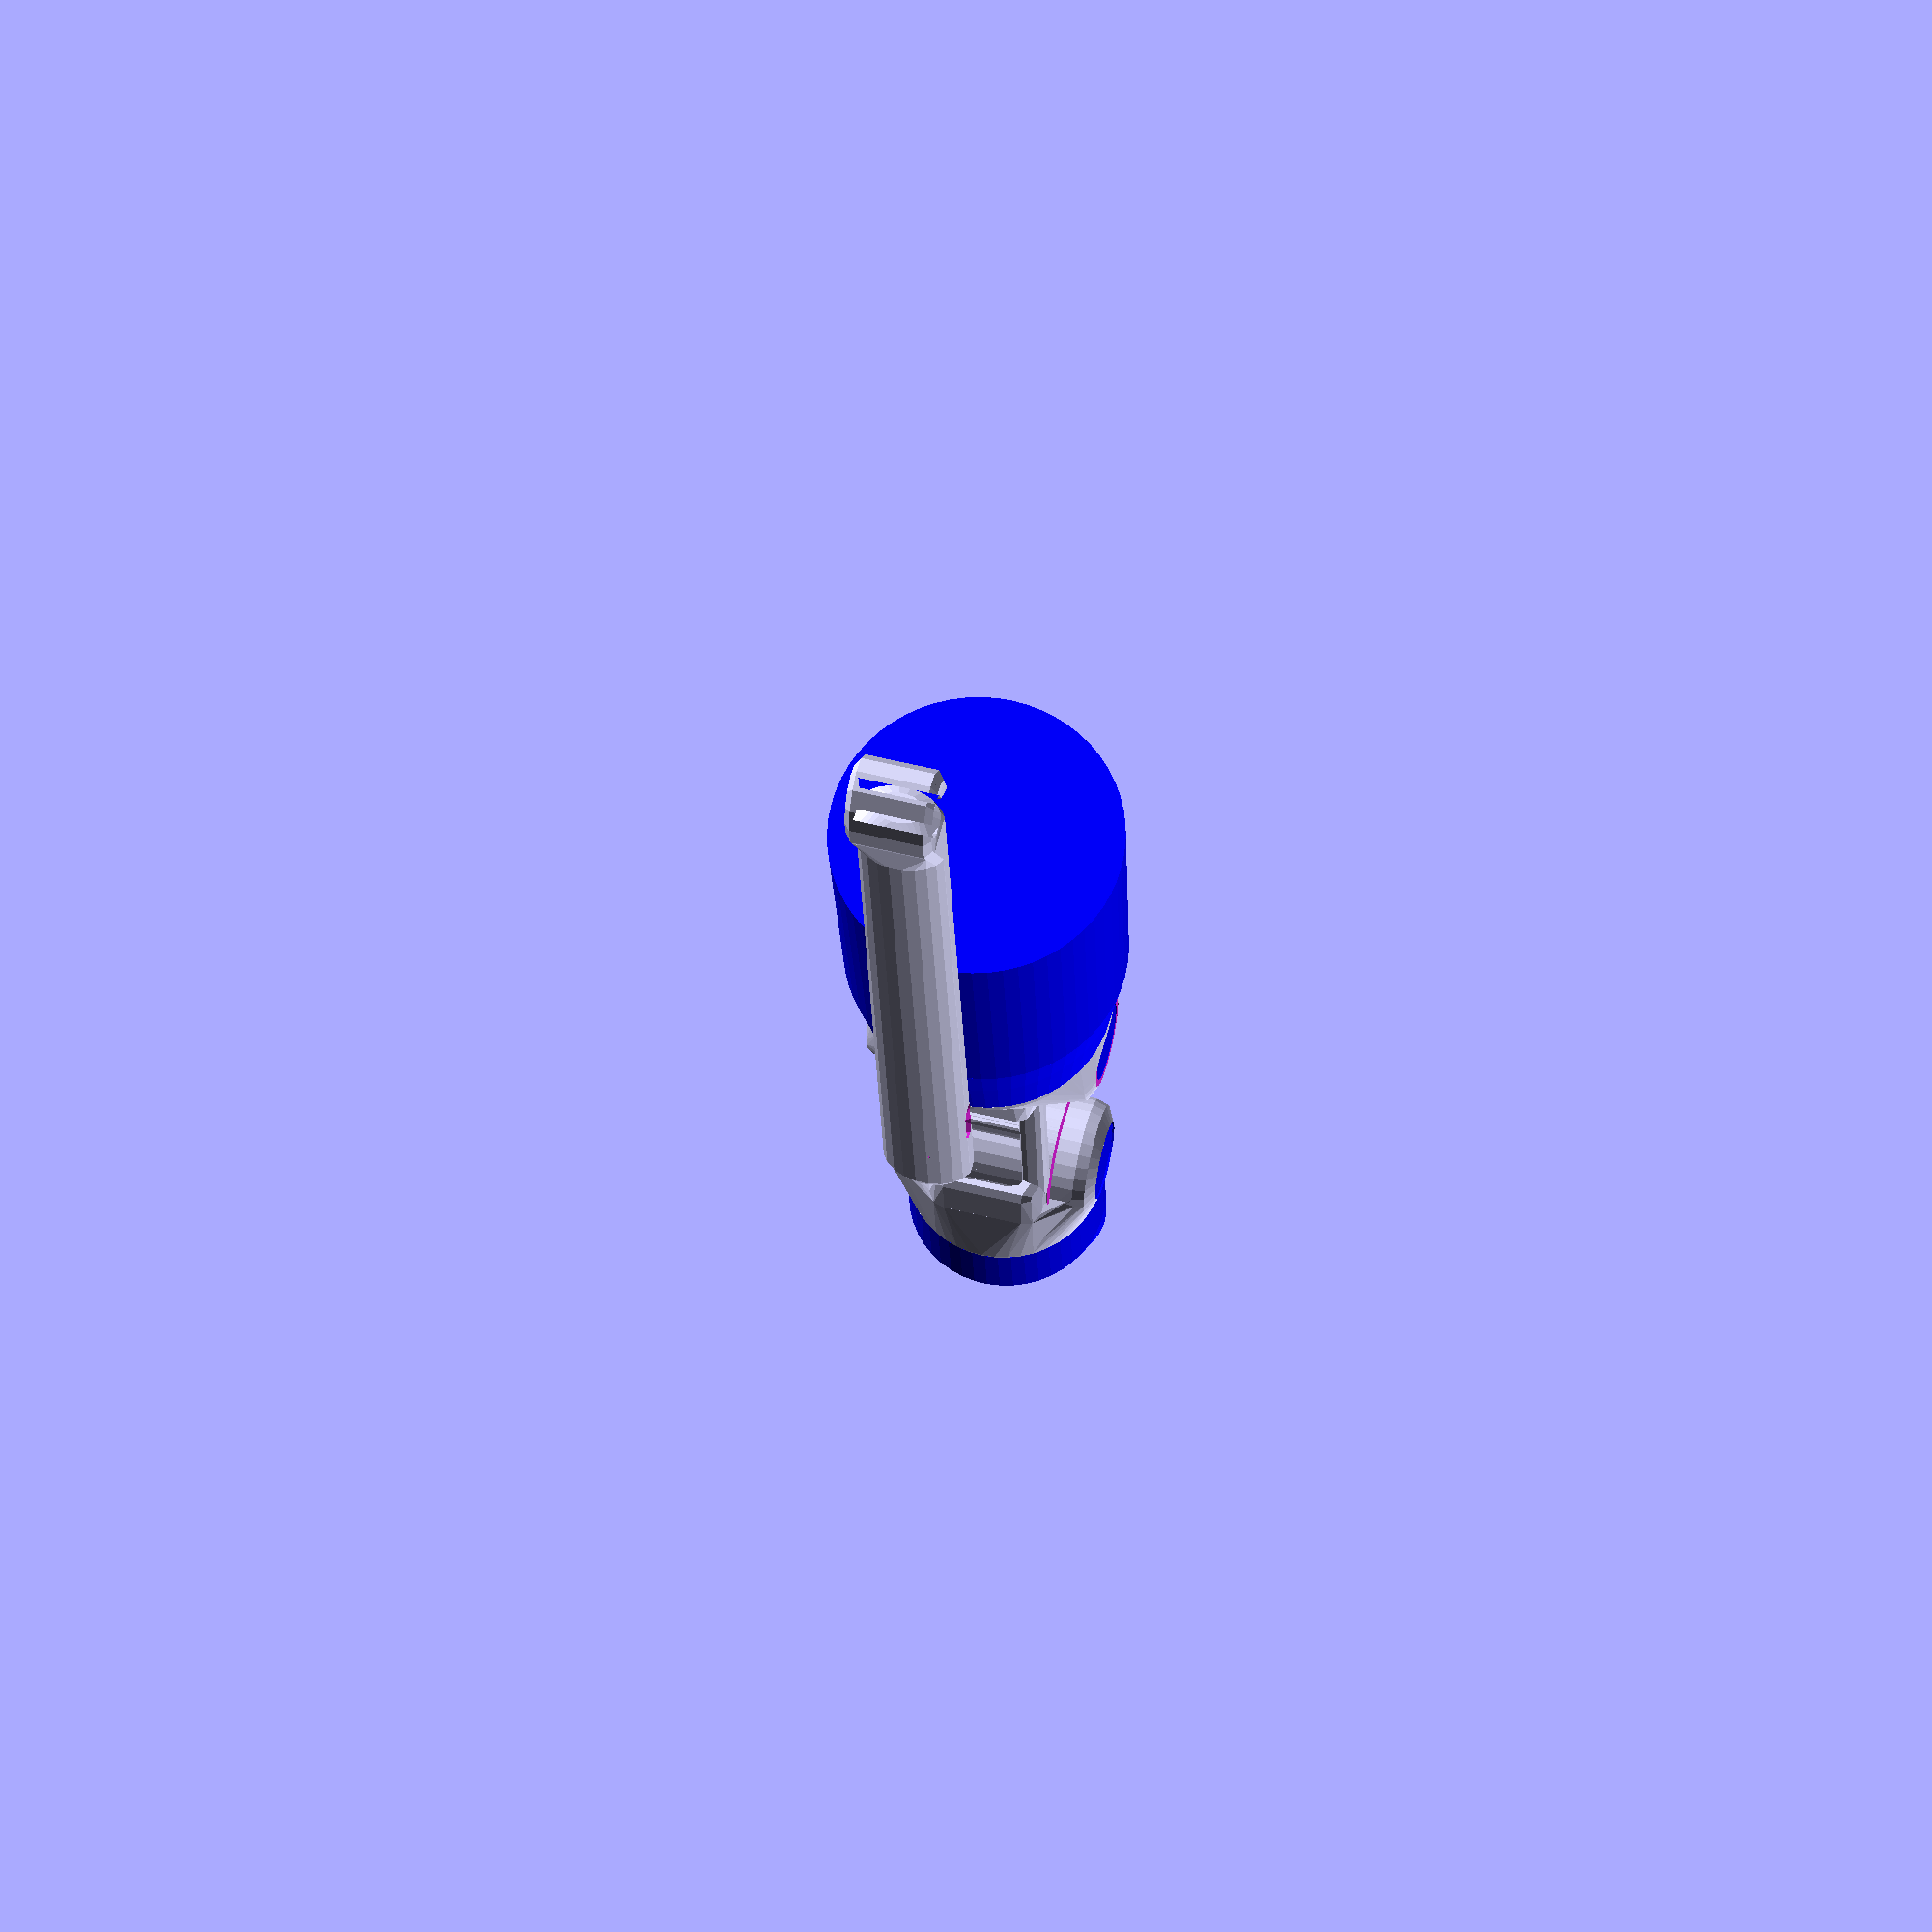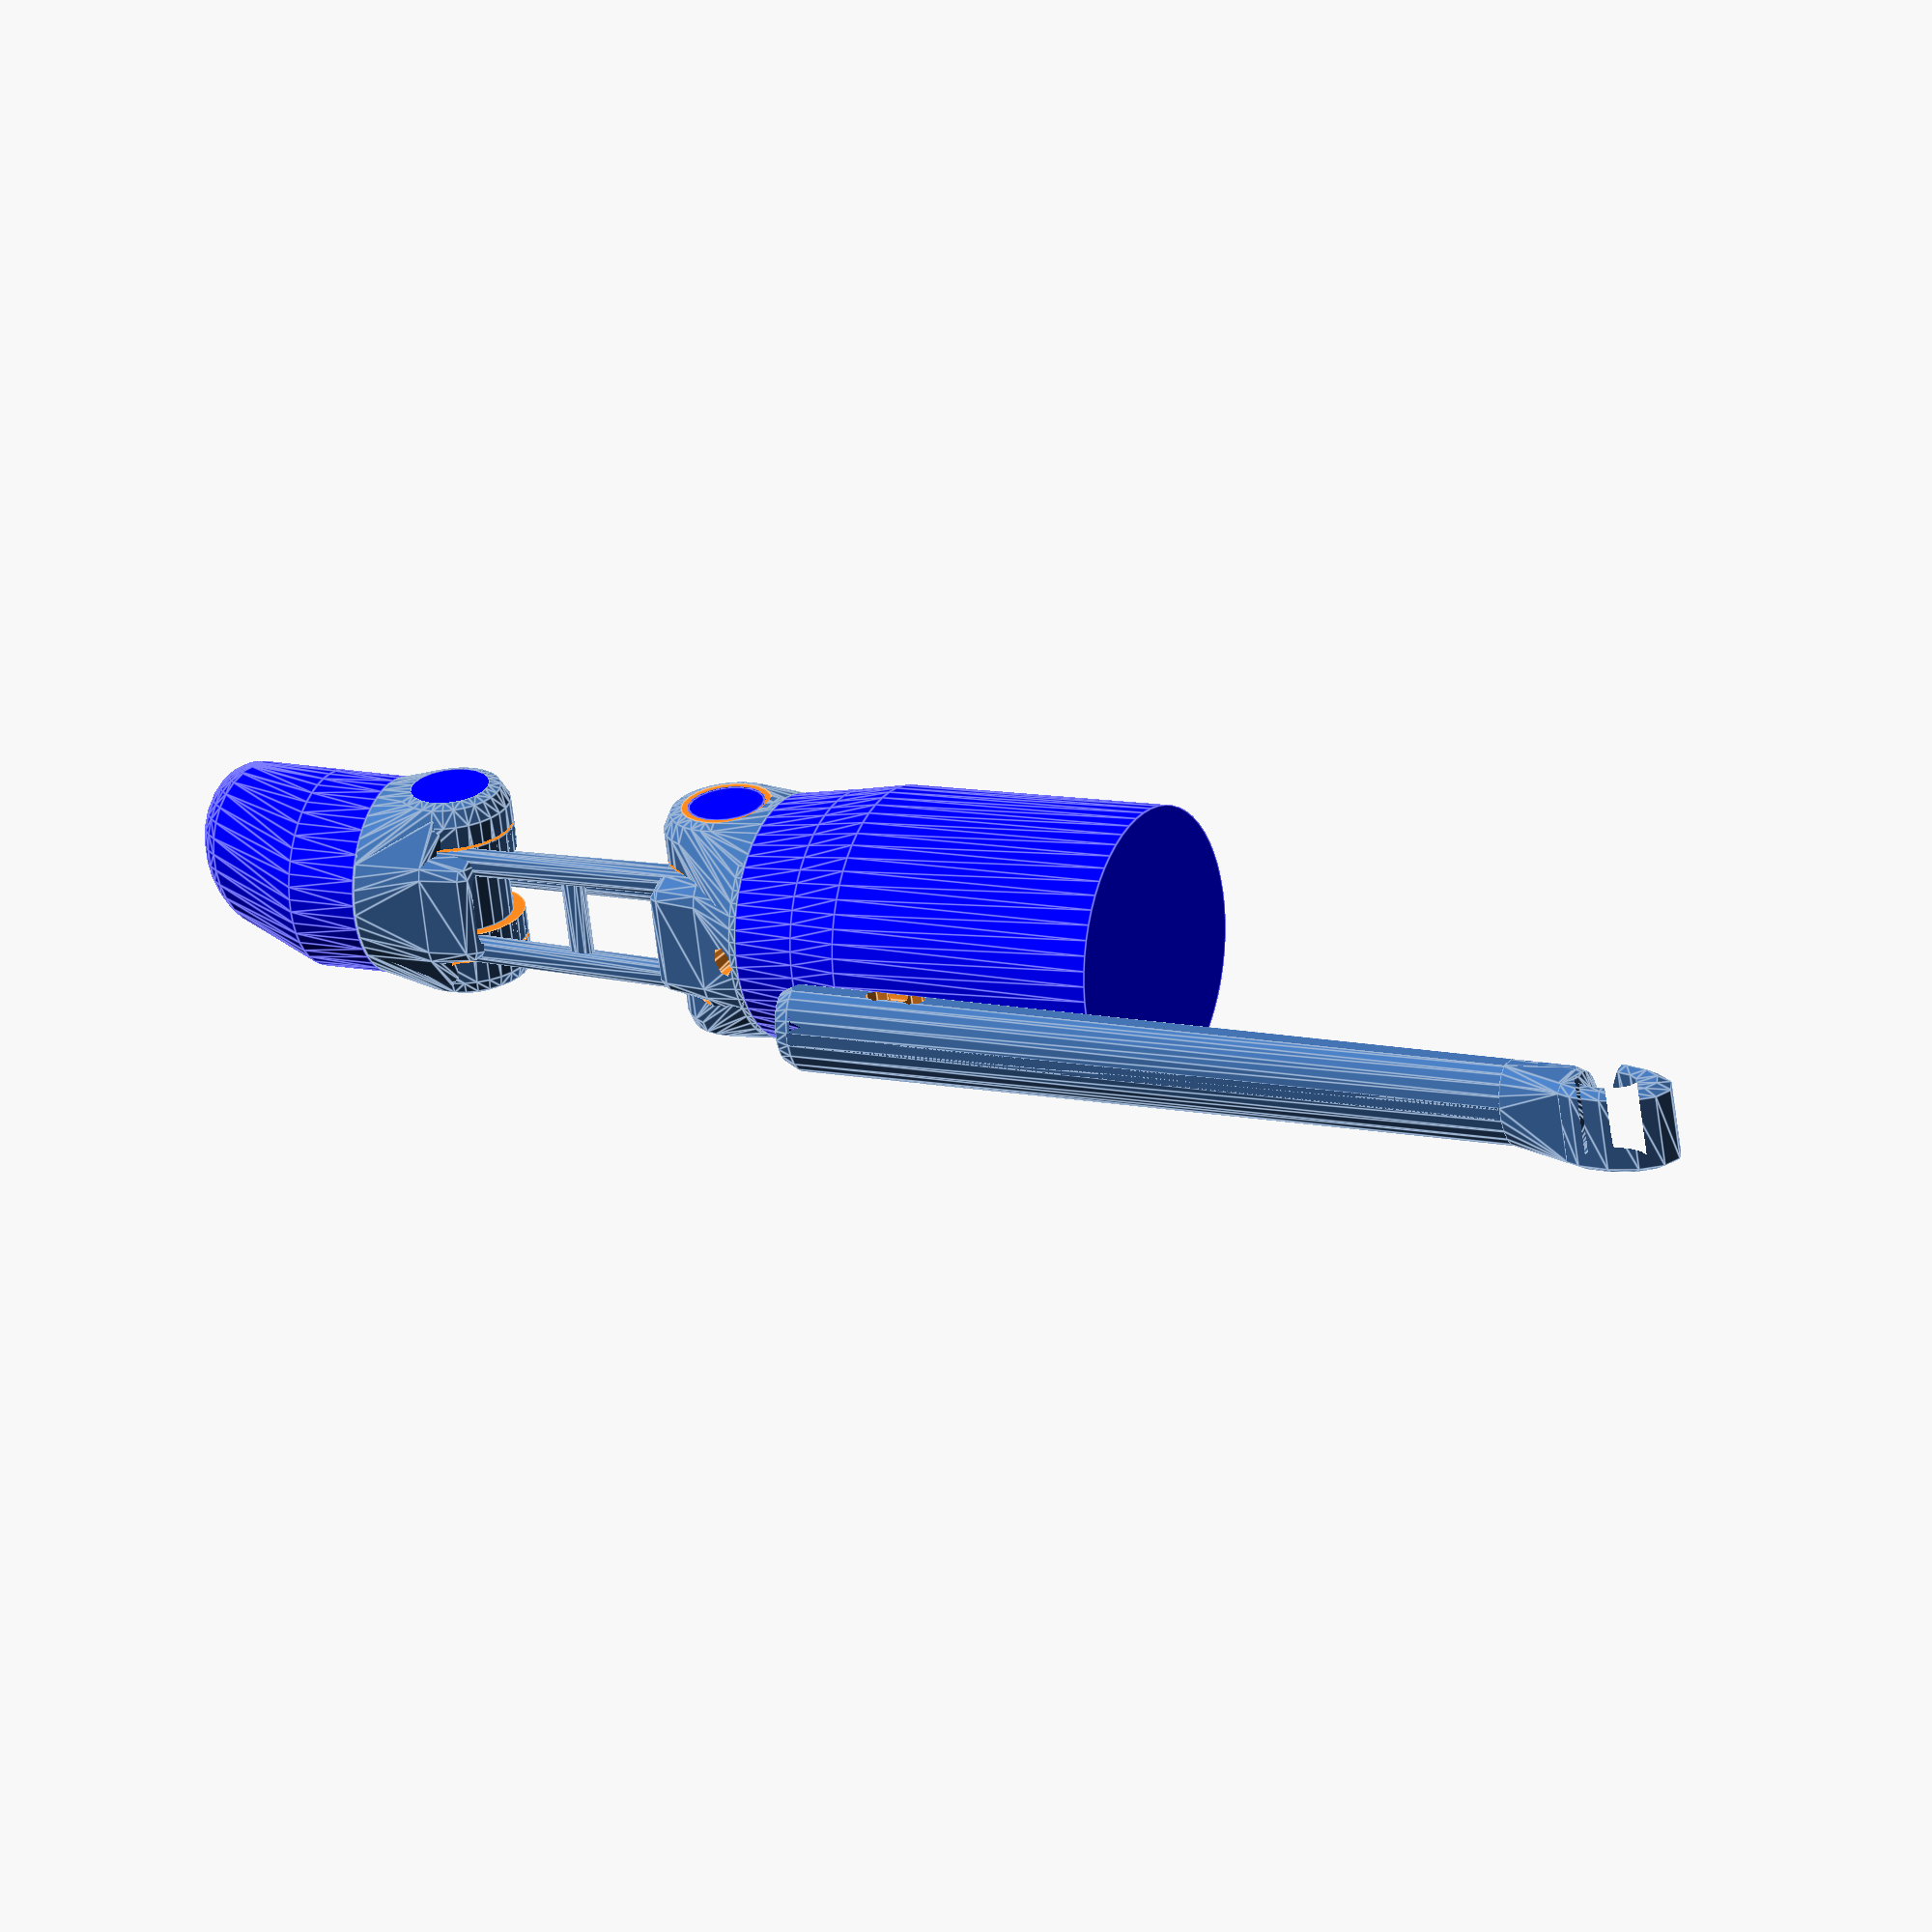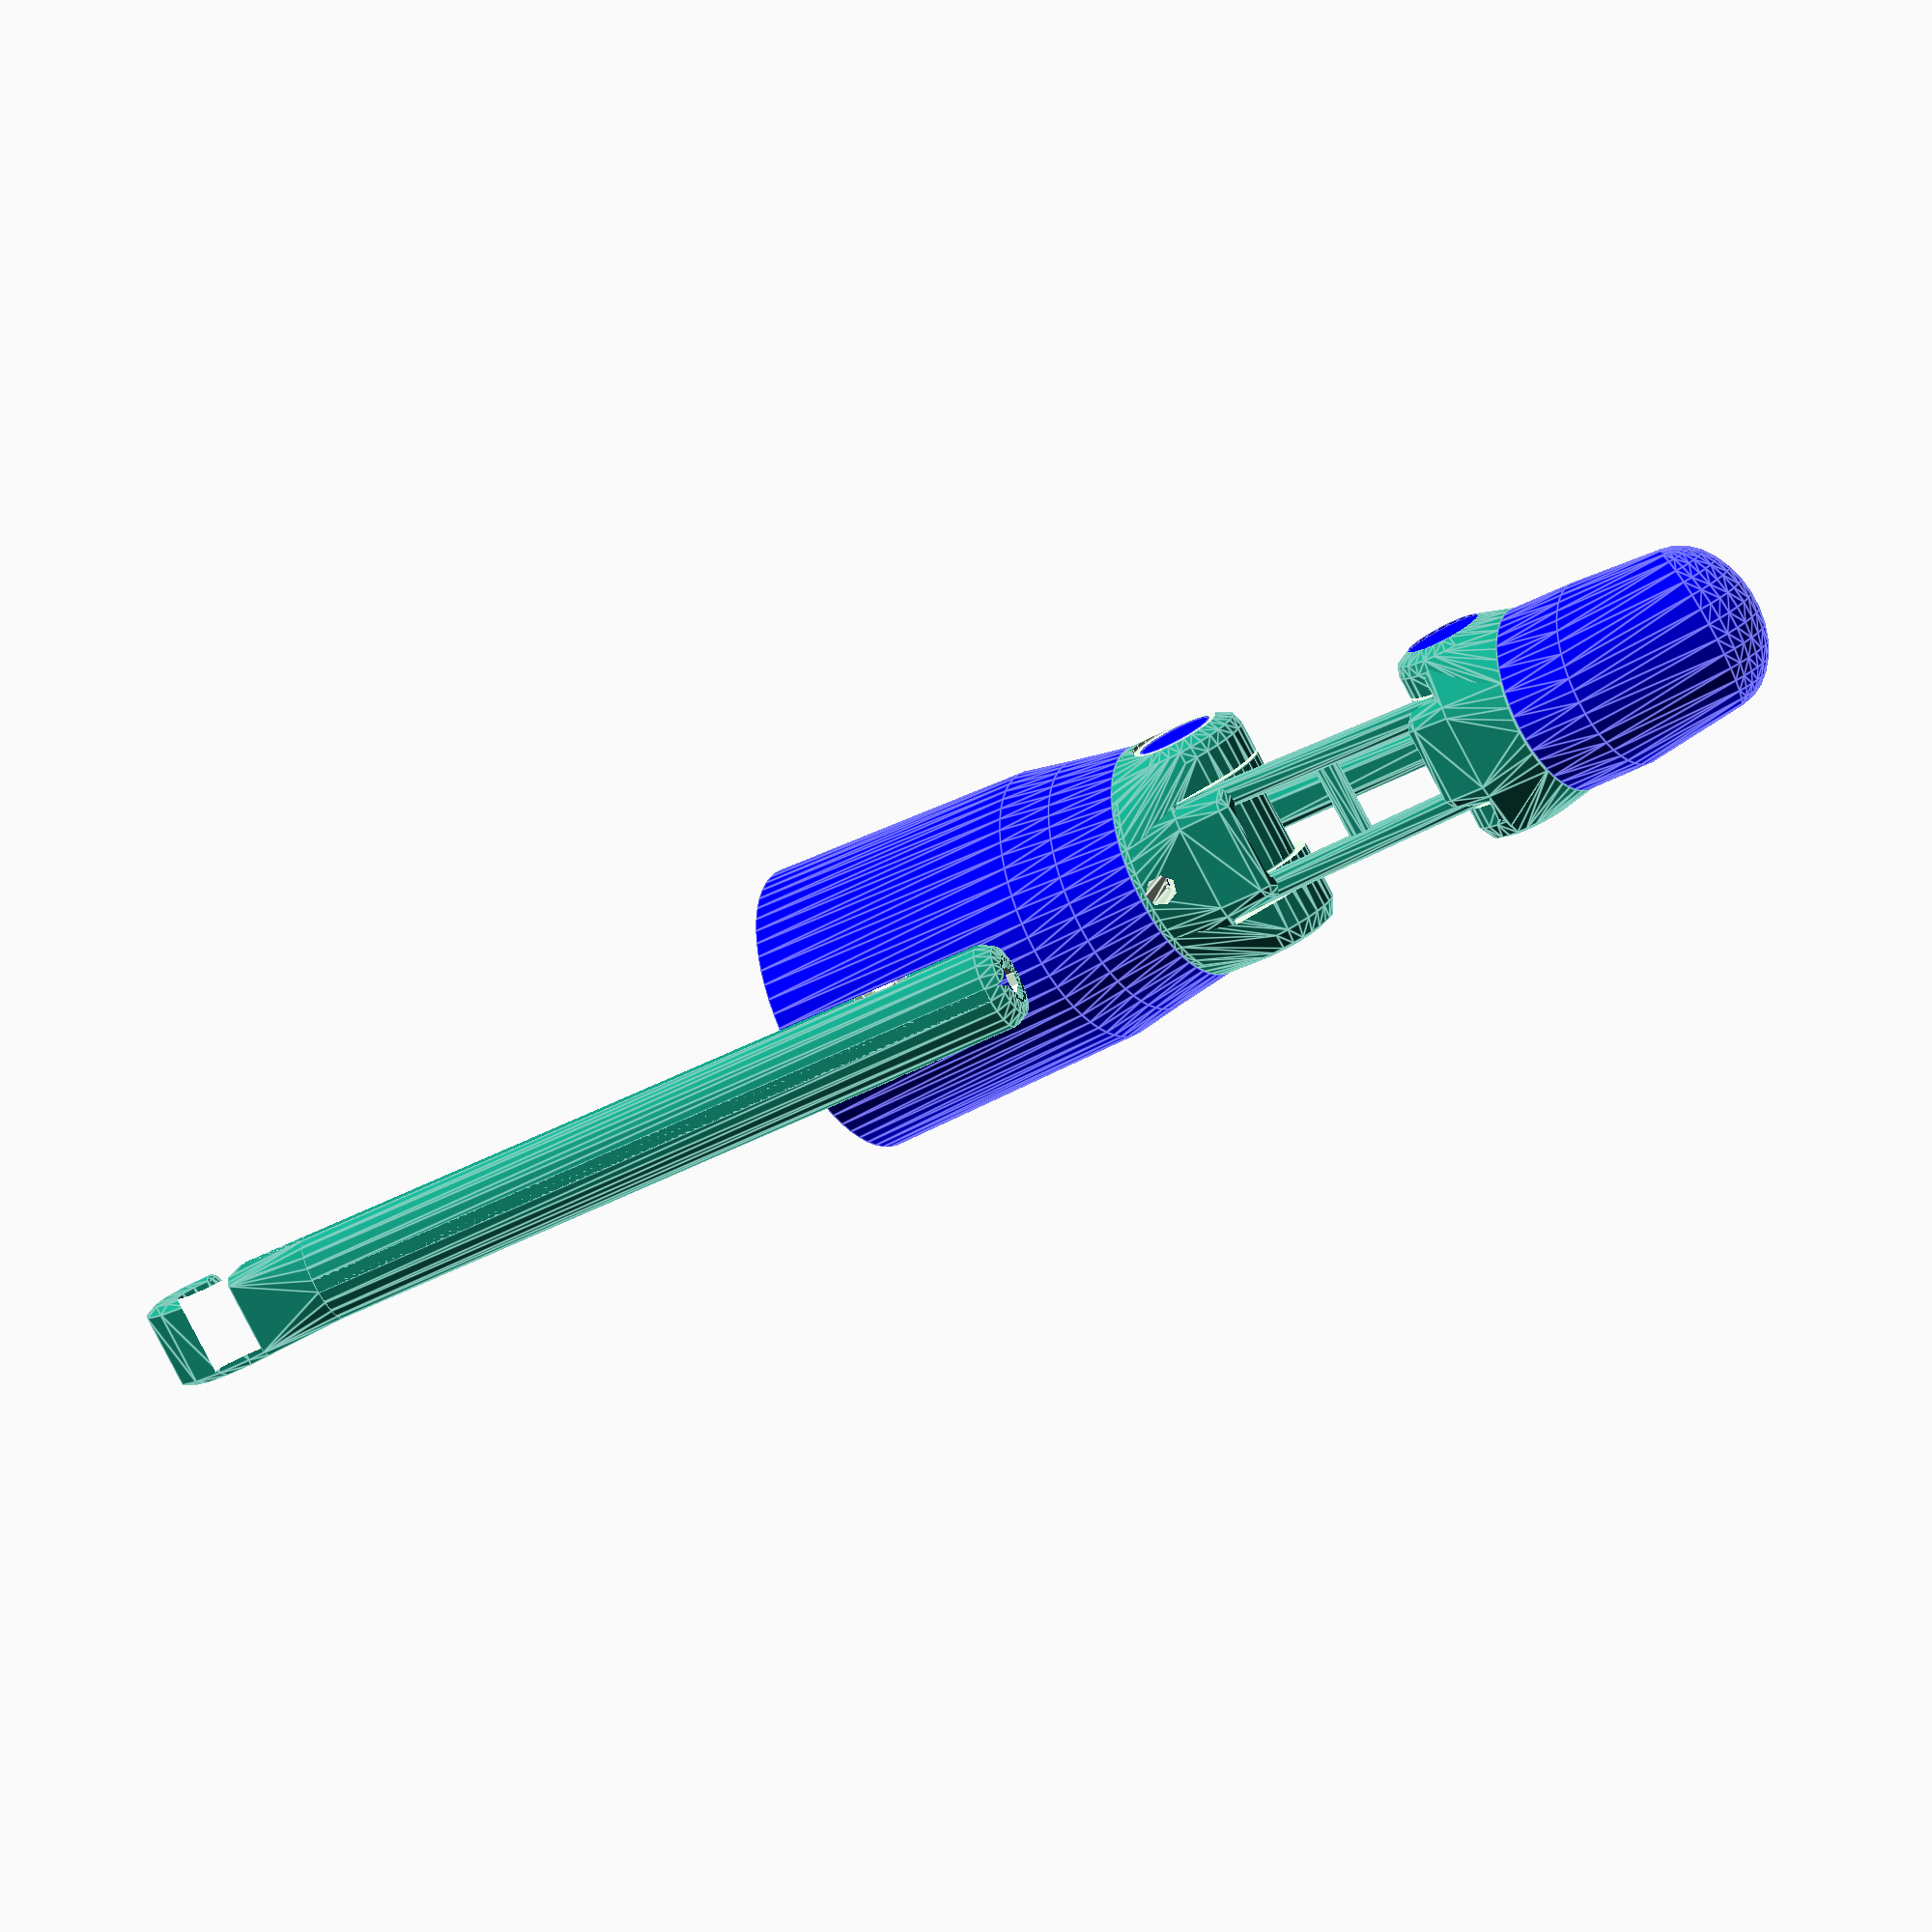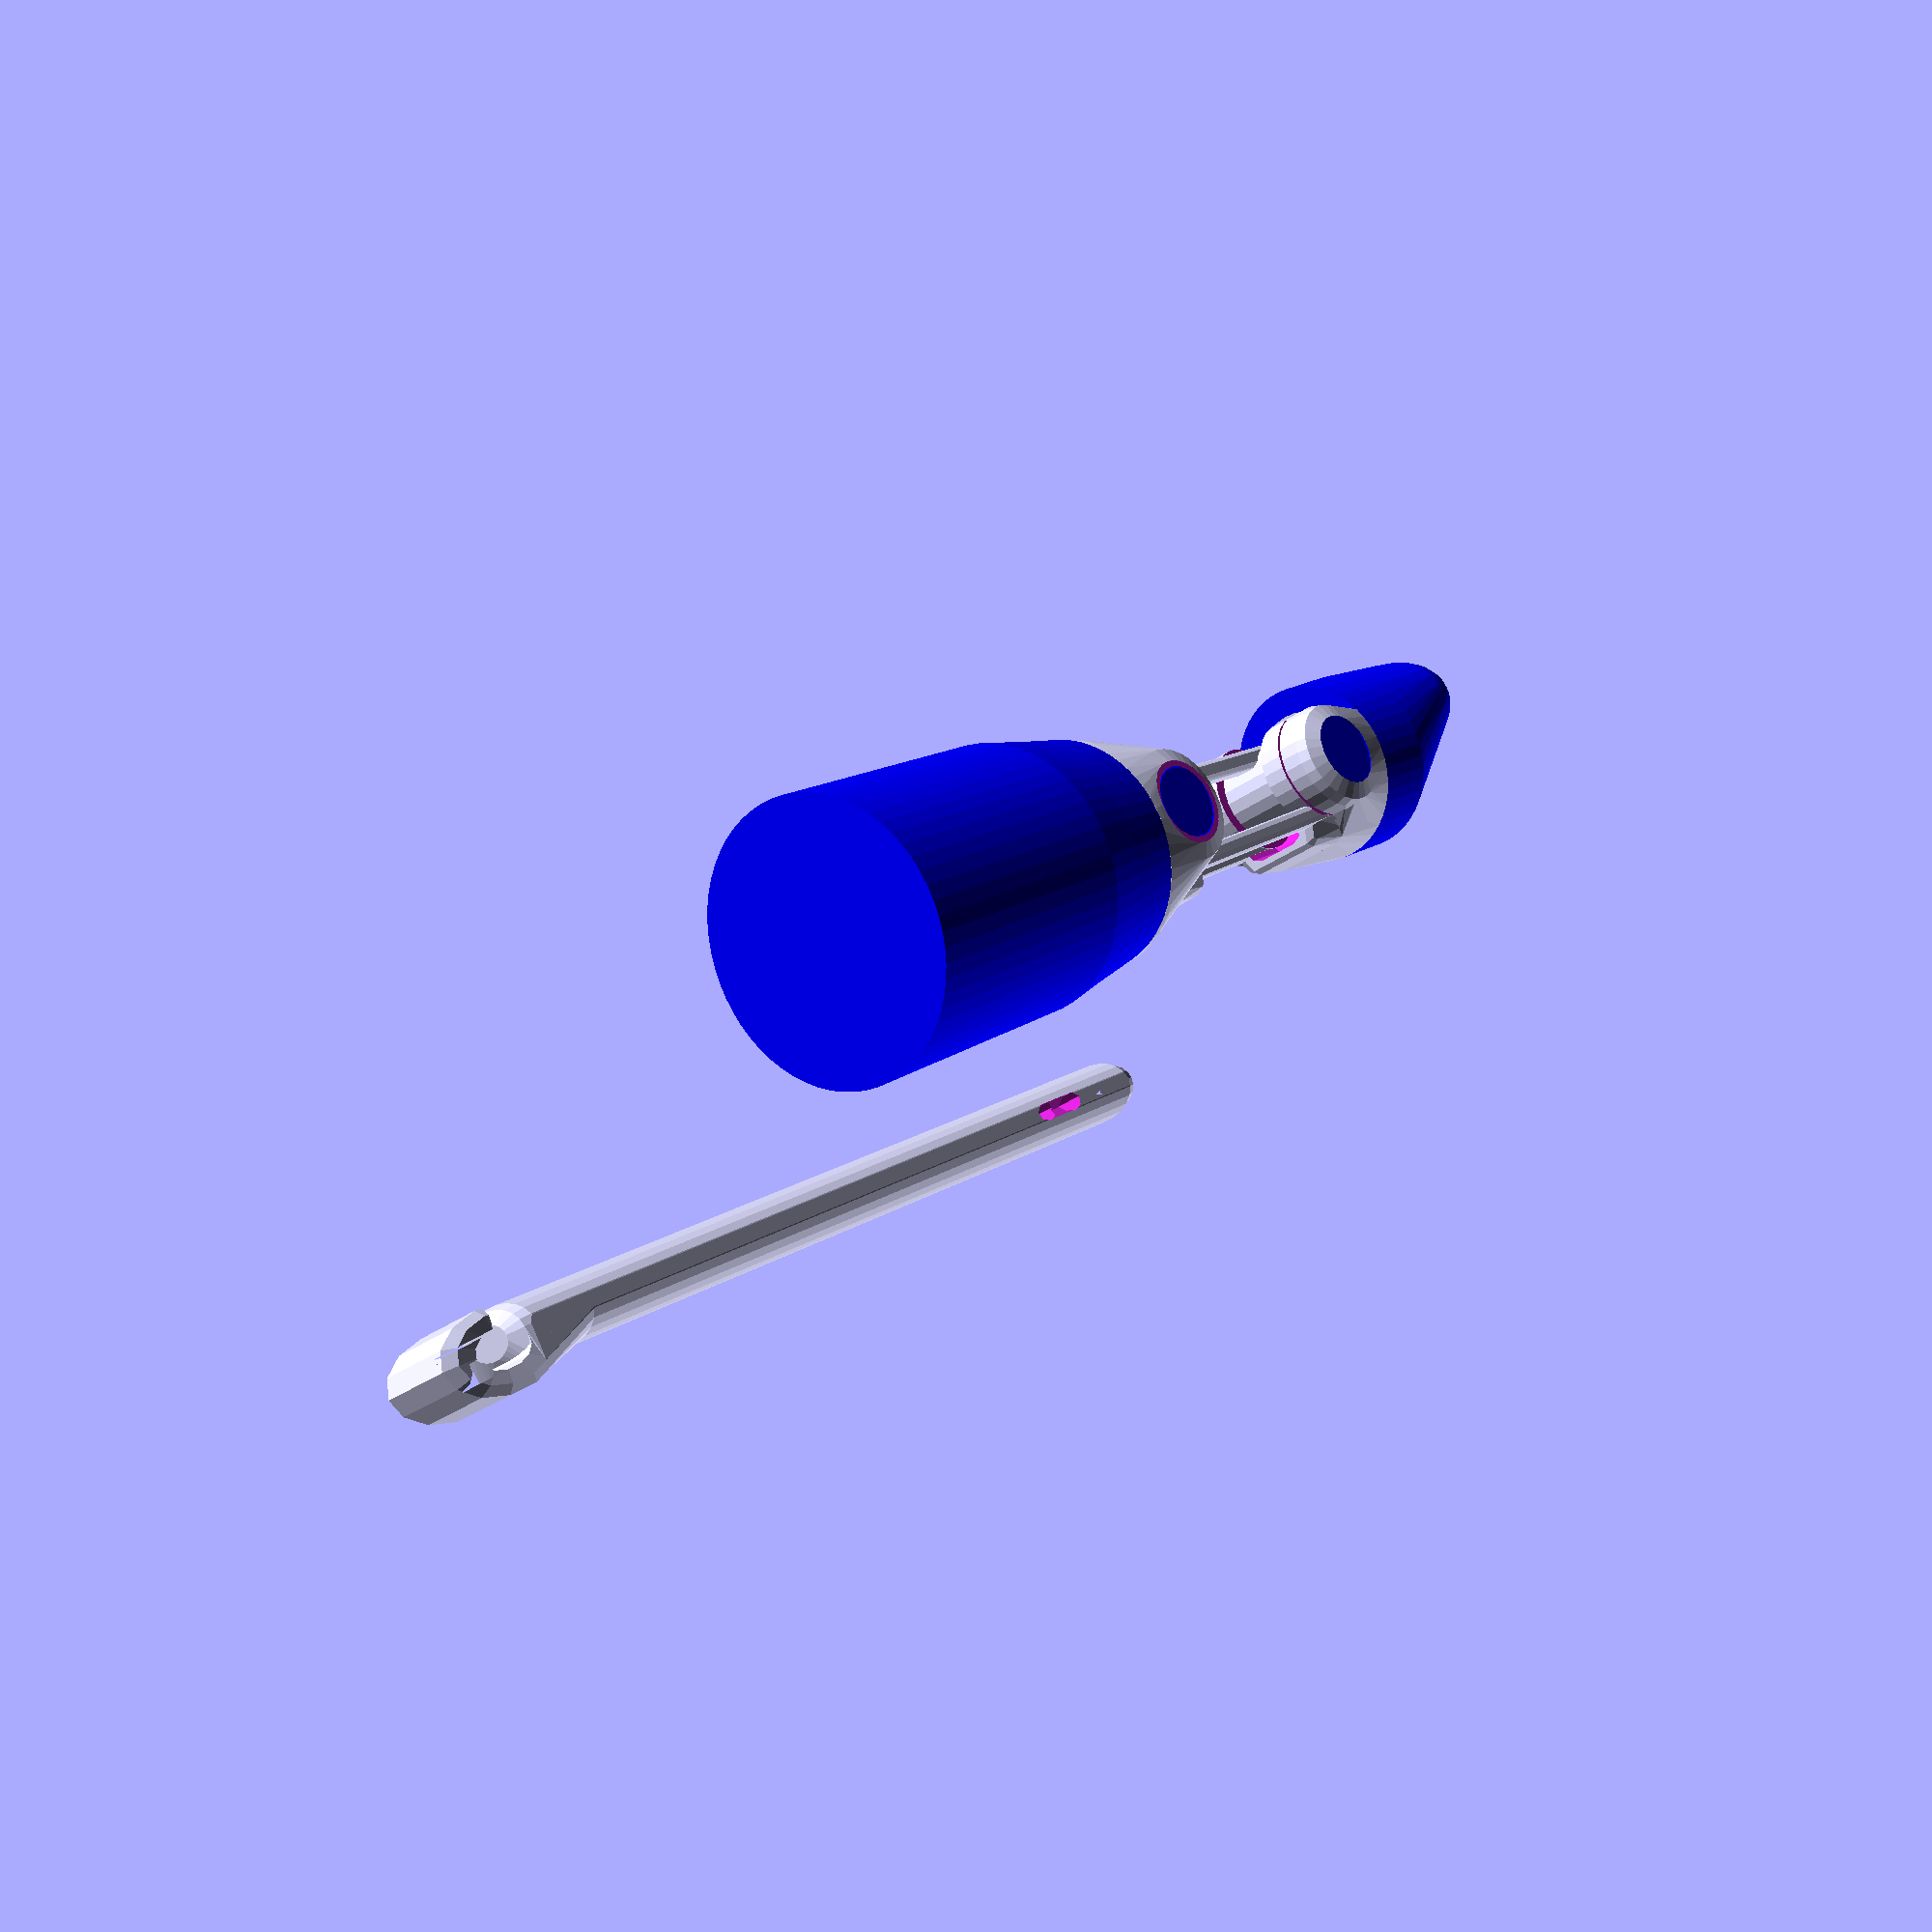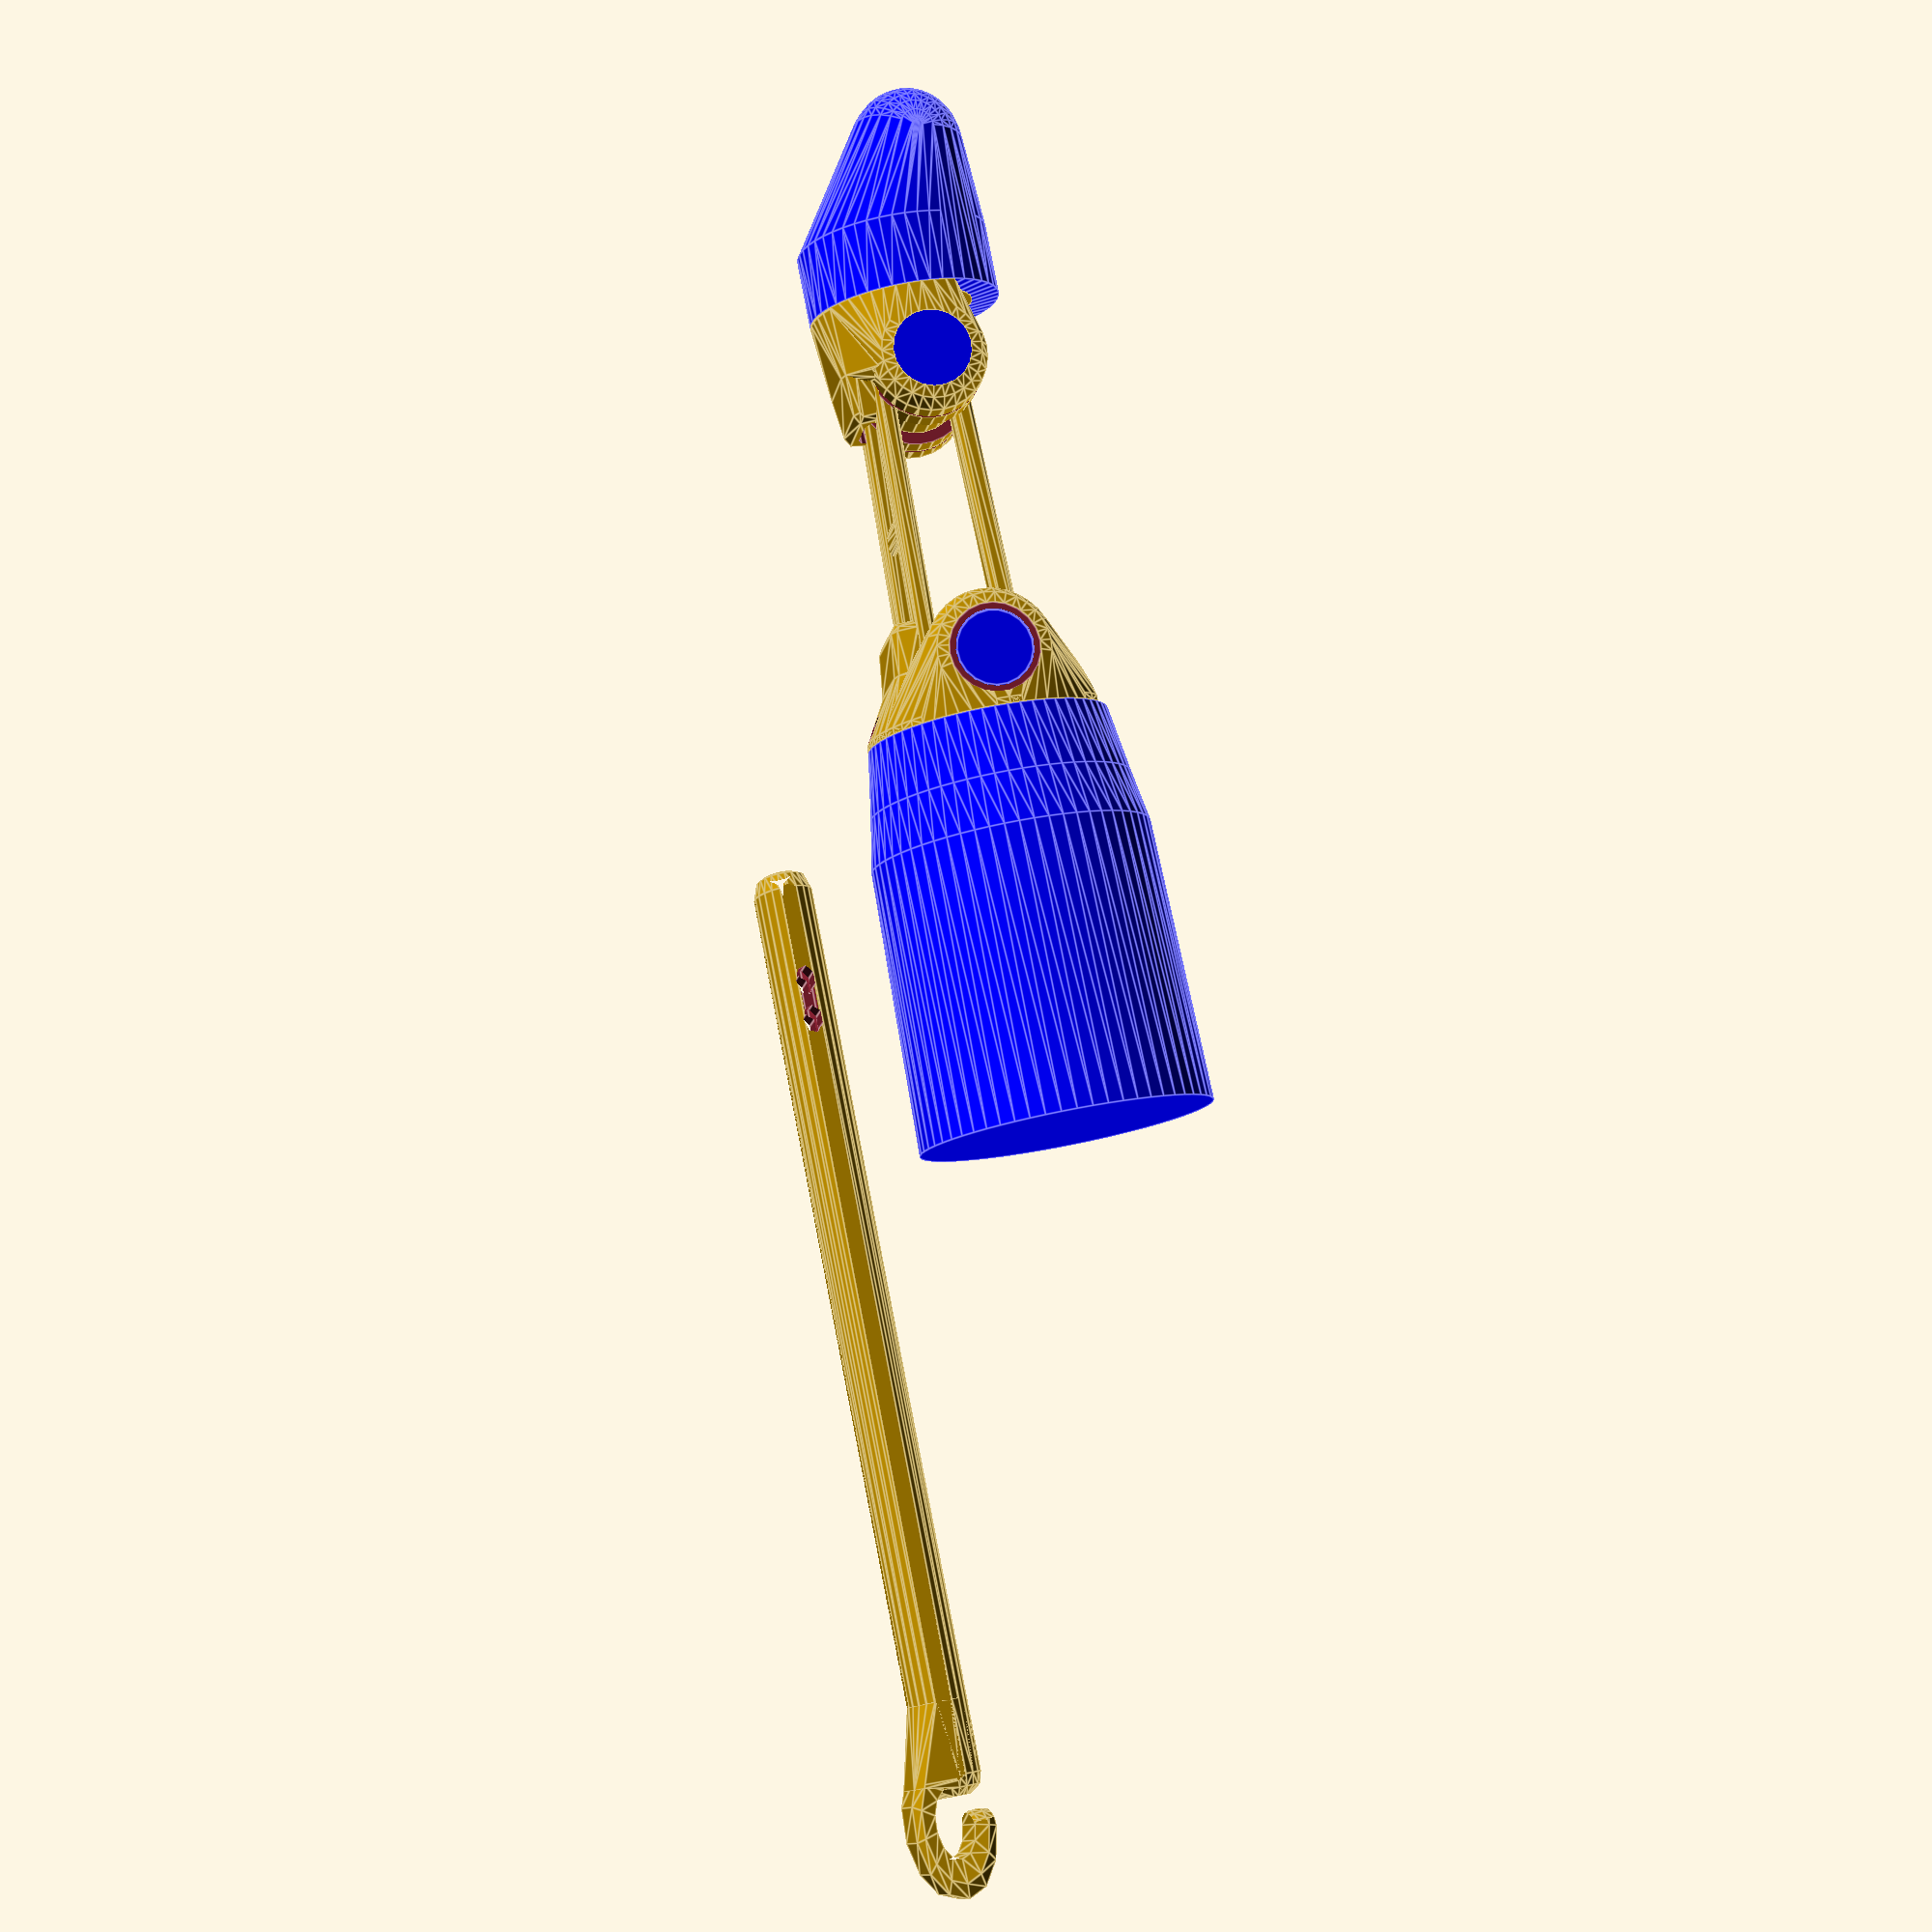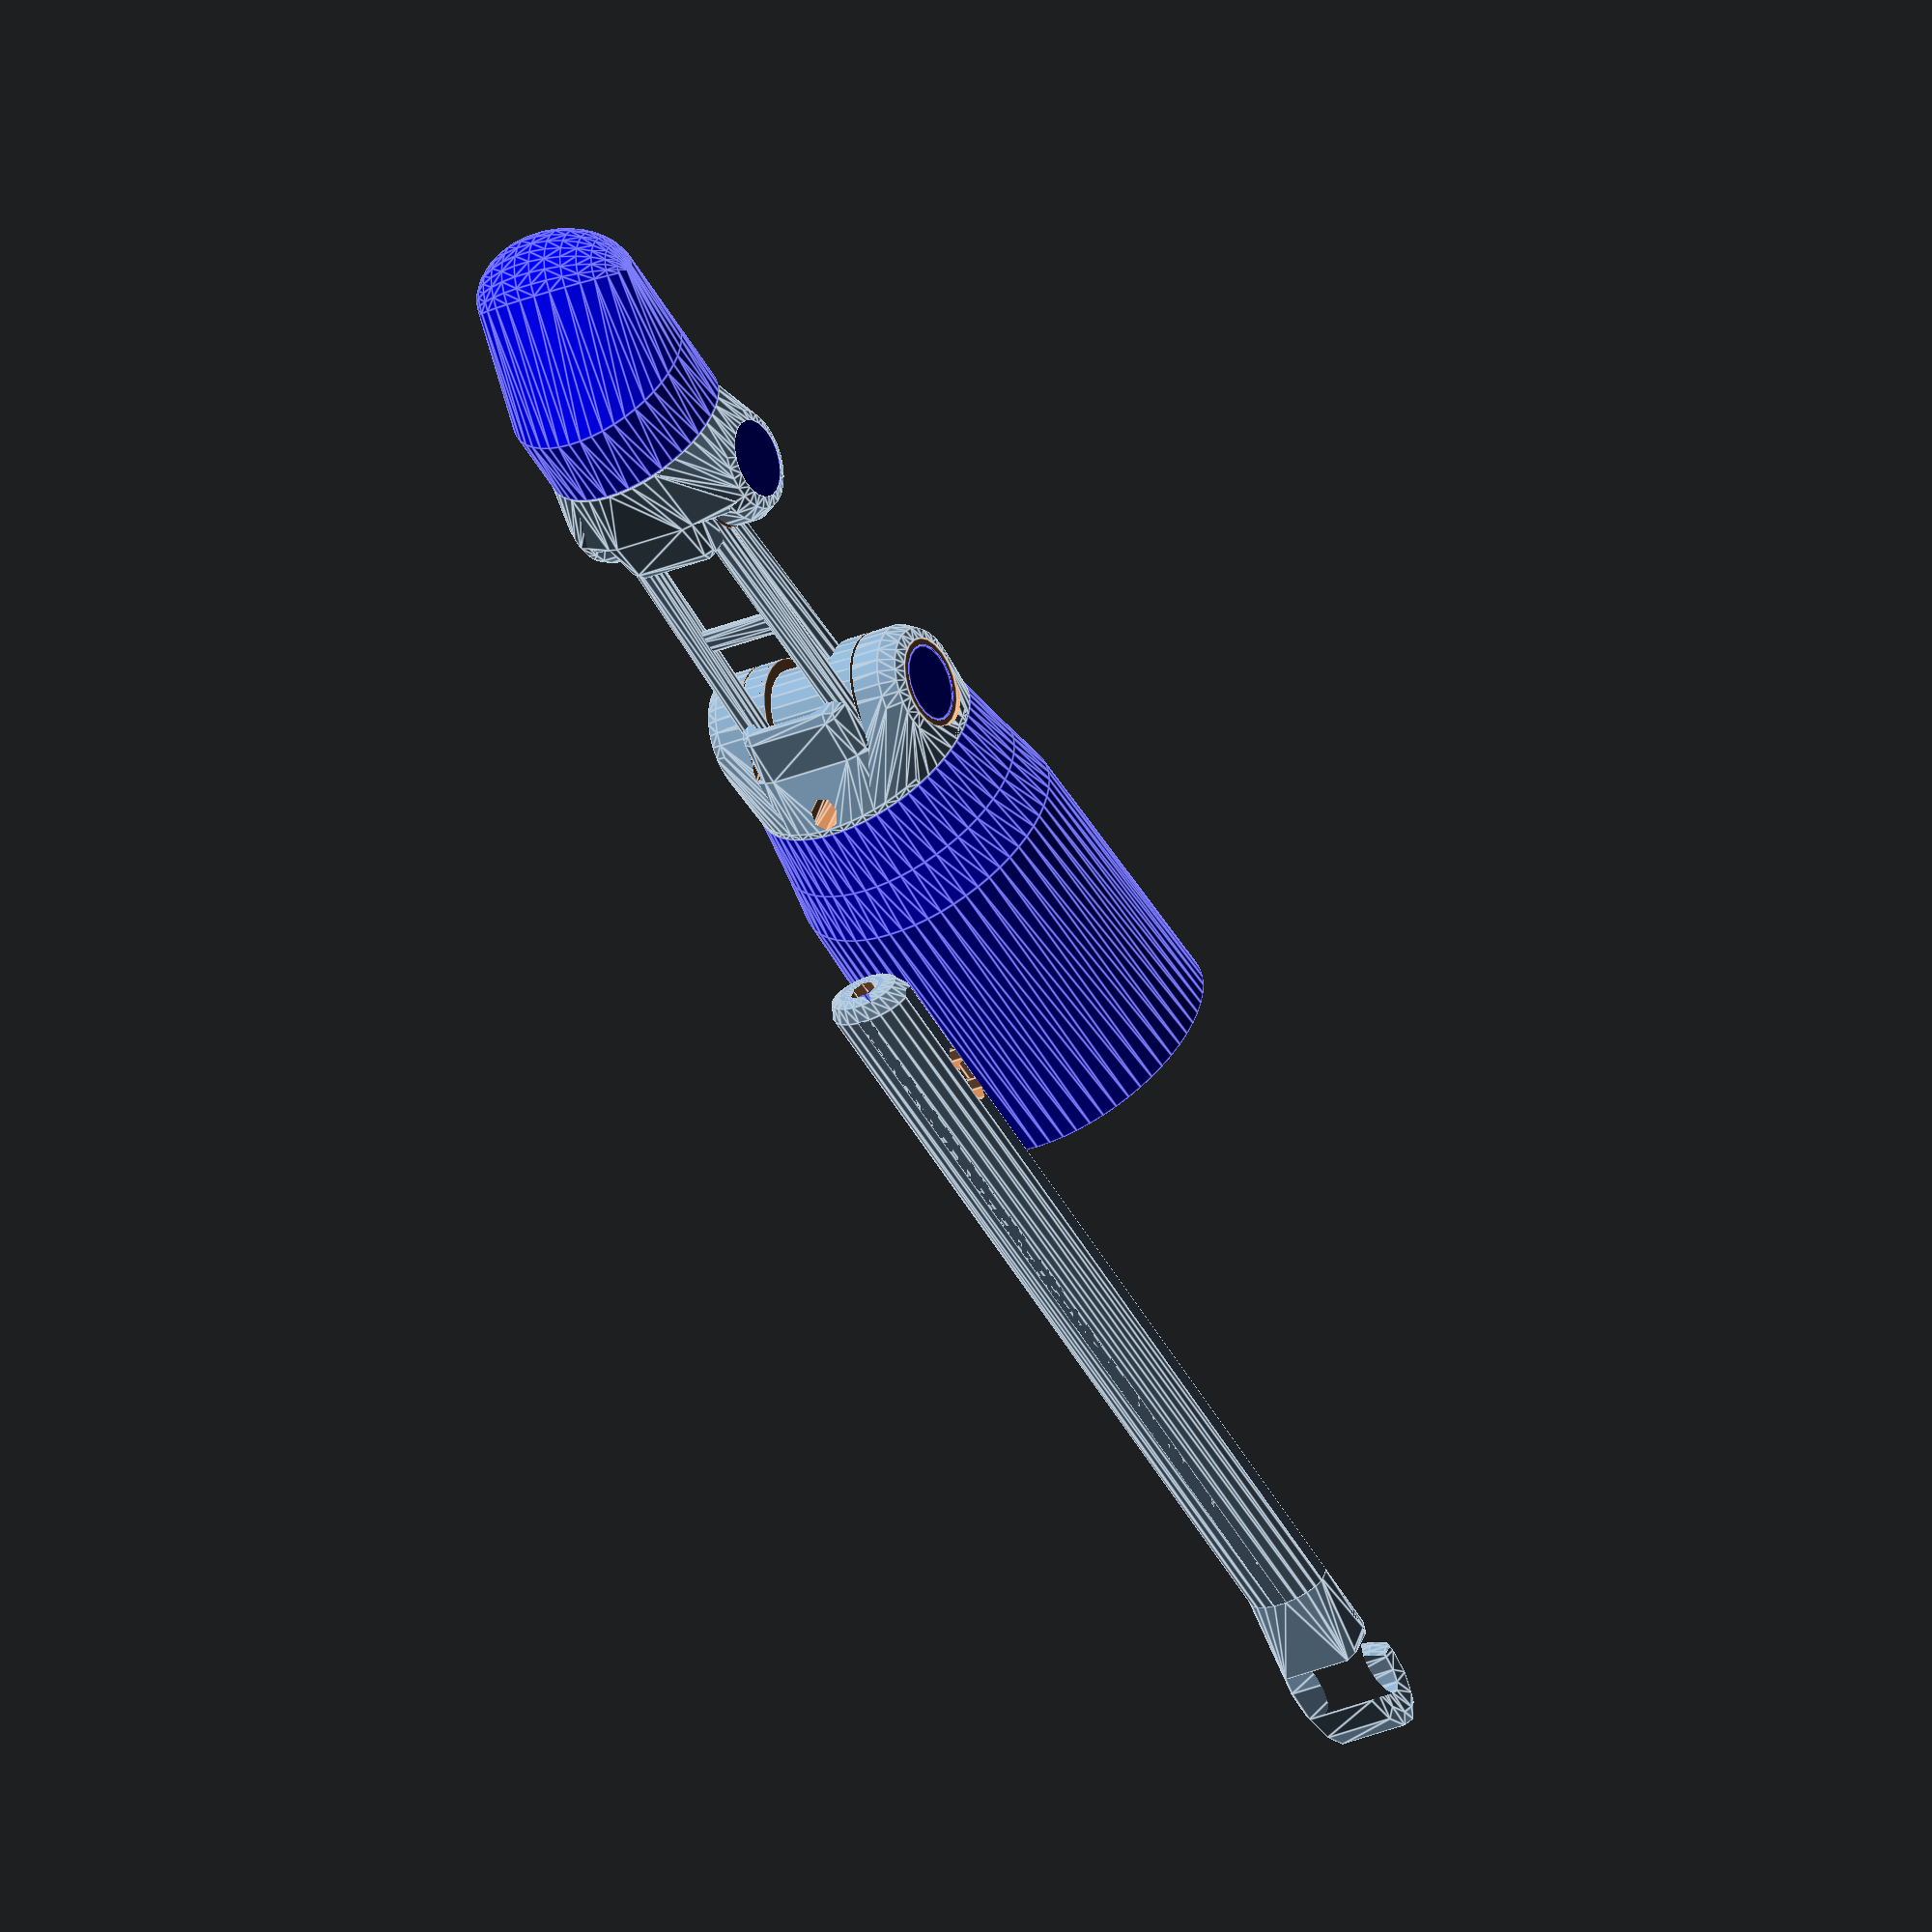
<openscad>
$fa = 6; 
$fs = 1;


union() {
	color(c = "blue") {
		union() {
			difference() {
				translate(v = [0, -4.5100000000, 0]) {
					rotate(a = [90, 0, 0]) {
						cylinder(h = 5.2000000000, r1 = 9.3718317562, r2 = 10.1718317562);
					}
				}
				translate(v = [0, -4.4900000000, 0]) {
					rotate(a = [90, 0, 0]) {
						union() {
							cylinder(h = 5.3000000000, r1 = 7.5718317562, r2 = 8.6718317562);
							translate(v = [0, 0, 4.6900000000]) {
								cylinder(h = 0.5000000000, r = 8.6718317562);
							}
						}
					}
				}
			}
			translate(v = [0, -9.7100000000, 0]) {
				rotate(a = [90, 0, 0]) {
					union() {
						cylinder(h = 4, r1 = 10.1718317562, r2 = 10.8718317562);
						translate(v = [0, 0, 4]) {
							cylinder(h = 22.0000000000, r1 = 10.8718317562, r2 = 11.3676064717);
						}
					}
				}
			}
		}
	}
	union() {
		difference() {
			union() {
				difference() {
					union() {
						hull() {
							union() {
								translate(v = [0, -4.0000000000, 0]) {
									rotate(a = [90, 0, 0]) {
										cylinder(center = false, h = 0.5000000000, r = 9.3718317562);
									}
								}
								difference() {
									union() {
										translate(v = [0, 0, -9.0000000000]) {
											rotate_extrude(angle = 360, convexity = 1) {
												offset(r = 1.5000000000) {
													offset(chamfer = false, delta = -1.5000000000) {
														union() {
															square(size = [5.0000000000, 18.0000000000]);
															square(size = [1.5000000000, 18.0000000000]);
														}
													}
												}
											}
										}
										difference() {
											cylinder(center = true, h = 15.4000000000, r = 1.8200000000);
											cylinder(center = true, h = 9.9000000000, r = 2.8200000000);
											cylinder(center = true, h = 18.0100000000, r = 1.0700000000);
										}
									}
									cylinder(center = true, h = 18.0100000000, r = 1.0700000000);
									hull() {
										cylinder(center = true, h = 10.4000000000, r = 5.4000000000);
										translate(v = [-10, 0.7500000000, 0]) {
											cylinder(center = true, h = 10.4000000000, r = 5.4000000000);
										}
									}
								}
							}
						}
						hull() {
							union() {
								difference() {
									hull() {
										translate(v = [4.5000000000, 0, 6.5500000000]) {
											translate(v = [-0.2000000000, -0.5333333333, 0.8000000000]) {
												sphere(r = 0.8000000000);
											}
										}
										translate(v = [4.5000000000, 0, -6.5500000000]) {
											translate(v = [-0.2000000000, -0.5333333333, -0.8000000000]) {
												sphere(r = 0.8000000000);
											}
										}
										translate(v = [5.4000000000, 0, 3.4000000000]) {
											rotate(a = [90, 0, 0]) {
												cylinder(h = 0.0100000000, r = 1.6000000000);
											}
										}
										translate(v = [5.4000000000, 0, -3.4000000000]) {
											rotate(a = [90, 0, 0]) {
												cylinder(h = 0.0100000000, r = 1.6000000000);
											}
										}
									}
									hull() {
										translate(v = [0, 2, 0]) {
											translate(v = [0, 0, -5.2000000000]) {
												rotate_extrude(angle = 360, convexity = 1) {
													offset(r = 1.2000000000) {
														offset(chamfer = false, delta = -1.2000000000) {
															union() {
																square(size = [5.7500000000, 10.4000000000]);
																square(size = [1.2000000000, 10.4000000000]);
															}
														}
													}
												}
											}
										}
										translate(v = [0, -10, 0]) {
											translate(v = [0, 0, -5.2000000000]) {
												rotate_extrude(angle = 360, convexity = 1) {
													offset(r = 1.2000000000) {
														offset(chamfer = false, delta = -1.2000000000) {
															union() {
																square(size = [5.7500000000, 10.4000000000]);
																square(size = [1.2000000000, 10.4000000000]);
															}
														}
													}
												}
											}
										}
									}
								}
								translate(v = [0, -4.0000000000, 0]) {
									rotate(a = [90, 0, 0]) {
										cylinder(center = false, h = 0.5000000000, r = 9.3718317562);
									}
								}
							}
						}
					}
					translate(v = [0, 0, -8.3600000000]) {
						color(c = [0, 0, 1]) {
							rotate(a = [0, 0, 90]) {
								union() {
									translate(v = [0, 0, -0.1625000000]) {
										cylinder(center = true, h = 0.9750000000, r1 = 3.0000000000, r2 = 3.3000000000);
									}
									translate(v = [0, 0, 0.4775000000]) {
										cylinder(center = true, h = 0.3250000000, r = 3.3000000000);
									}
								}
							}
						}
					}
					rotate(a = [0, 180, 0]) {
						translate(v = [0, 0, -8.3600000000]) {
							color(c = [0, 0, 1]) {
								rotate(a = [0, 0, 90]) {
									union() {
										translate(v = [0, 0, -0.1625000000]) {
											cylinder(center = true, h = 0.9750000000, r1 = 3.0000000000, r2 = 3.3000000000);
										}
										translate(v = [0, 0, 0.4775000000]) {
											cylinder(center = true, h = 0.3250000000, r = 3.3000000000);
										}
									}
								}
							}
						}
					}
					translate(v = [0, 24, 0]) {
						translate(v = [0, 0, 7.2500000000]) {
							color(c = [0, 0, 1]) {
								rotate(a = [0, 0, 90]) {
									union() {
										translate(v = [0, 0, -0.1625000000]) {
											cylinder(center = true, h = 0.9750000000, r1 = 3.0000000000, r2 = 3.3000000000);
										}
										translate(v = [0, 0, 0.4775000000]) {
											cylinder(center = true, h = 0.3250000000, r = 3.3000000000);
										}
									}
								}
							}
						}
					}
					translate(v = [0, 24, 0]) {
						translate(v = [0, 0, -7.3400000000]) {
							rotate(a = [0, 180, 0]) {
								color(c = [0, 0, 1]) {
									rotate(a = [0, 0, 90]) {
										union() {
											translate(v = [0, 0, -0.1625000000]) {
												cylinder(center = true, h = 0.9750000000, r1 = 3.0000000000, r2 = 3.3000000000);
											}
											translate(v = [0, 0, 0.4775000000]) {
												cylinder(center = true, h = 0.3250000000, r = 3.3000000000);
											}
										}
									}
								}
							}
						}
					}
					union() {
						translate(v = [0, 0, 13.9900000000]) {
							cylinder(center = true, h = 10.0000000000, r = 3.5000000000);
						}
						translate(v = [0, 0, -13.9900000000]) {
							cylinder(center = true, h = 10.0000000000, r = 3.5000000000);
						}
					}
				}
				translate(v = [0, -4.4900000000, 0]) {
					rotate(a = [90, 0, 0]) {
						difference() {
							union() {
								cylinder(h = 4.7000000000, r1 = 7.2718317562, r2 = 8.3718317562);
								translate(v = [0, 0, 4.6900000000]) {
									cylinder(h = 0.5000000000, r = 8.3718317562);
								}
							}
							translate(v = [0, 0, 0.0100000000]) {
								translate(v = [0, 0, 4.9500000000]) {
									union() {
										resize(newsize = [0, 0, 7.9000000000]) {
											sphere(r = 7.6218317562);
										}
										translate(v = [0, 0, 0.0100000000]) {
											cylinder(h = 3.9500000000, r = 7.6218317562);
										}
									}
								}
							}
						}
					}
				}
			}
			translate(v = [0.8000000000, 0, 0]) {
				union() {
					hull() {
						cylinder(center = true, h = 10.4000000000, r = 5.4000000000);
						translate(v = [-10, 0.7500000000, 0]) {
							cylinder(center = true, h = 10.4000000000, r = 5.4000000000);
						}
					}
					cylinder(center = true, h = 18.0100000000, r = 1.0700000000);
				}
			}
			hull() {
				translate(v = [10.8718317562, -2.8000000000, 0]) {
					resize(newsize = [0, 0, 2.2000000000]) {
						rotate(a = [0, 90, 0]) {
							cylinder(center = true, h = 0.1000000000, r = 1.1000000000);
						}
					}
				}
				translate(v = [-2.7179579391, -3.8000000000, 0]) {
					rotate(a = [0, 90, 0]) {
						resize(newsize = [0, 0, 1]) {
							cylinder(center = true, h = 0.1000000000, r = 1.1000000000);
						}
					}
				}
			}
			hull() {
				translate(v = [4.3359158781, 0, 0]) {
					resize(newsize = [0, 0, 2.2000000000]) {
						rotate(a = [90, 0, 0]) {
							cylinder(center = true, h = 0.1000000000, r = 1.1000000000);
						}
					}
				}
				translate(v = [0, -9.2000000000, 2.6400000000]) {
					translate(v = [4.3359158781, 0, 0]) {
						resize(newsize = [0, 0, 2.2000000000]) {
							rotate(a = [90, 0, 0]) {
								cylinder(center = true, h = 0.1000000000, r = 1.1000000000);
							}
						}
					}
				}
			}
			hull() {
				translate(v = [4.3359158781, 0, 0]) {
					resize(newsize = [0, 0, 2.2000000000]) {
						rotate(a = [90, 0, 0]) {
							cylinder(center = true, h = 0.1000000000, r = 1.1000000000);
						}
					}
				}
				translate(v = [0, -9.2000000000, -2.6400000000]) {
					translate(v = [4.3359158781, 0, 0]) {
						resize(newsize = [0, 0, 2.2000000000]) {
							rotate(a = [90, 0, 0]) {
								cylinder(center = true, h = 0.1000000000, r = 1.1000000000);
							}
						}
					}
				}
			}
			translate(v = [0, -10, 0]) {
				rotate(a = [90, 0, 0]) {
					cylinder(center = true, h = 20, r = 2.0800000000);
				}
			}
			resize(newsize = [0, 0, 10.4000000000]) {
				translate(v = [0.2000000000, -2, 0]) {
					translate(v = [0, 2, 0]) {
						translate(v = [0, 0, -5.2000000000]) {
							rotate_extrude(angle = 360, convexity = 1) {
								offset(r = 1.2000000000) {
									offset(chamfer = false, delta = -1.2000000000) {
										union() {
											square(size = [5.7500000000, 10.4000000000]);
											square(size = [1.2000000000, 10.4000000000]);
										}
									}
								}
							}
						}
					}
				}
			}
			cylinder(center = true, h = 10.4000000000, r = 5.4000000000);
		}
		difference() {
			cylinder(center = true, h = 15.4000000000, r = 1.8200000000);
			cylinder(center = true, h = 9.9000000000, r = 2.8200000000);
			cylinder(center = true, h = 18.0100000000, r = 1.0700000000);
		}
	}
	difference() {
		union() {
			translate(v = [0, 24, 0]) {
				union() {
					rotate(a = [180, 0, 0]) {
						difference() {
							cylinder(center = true, h = 9.2000000000, r = 4.5000000000);
							difference() {
								cylinder(center = true, h = 5.2000000000, r = 4.5100000000);
								cylinder(center = true, h = 5.2100000000, r = 3.6000000000);
							}
							cylinder(center = true, h = 9.2100000000, r = 1.0700000000);
						}
					}
					rotate(a = [180, 0, 0]) {
						translate(v = [0, 3.6000000000, 0]) {
							difference() {
								hull() {
									translate(v = [4.0000000000, -3.6000000000, 3.0000000000]) {
										rotate(a = [90, 0, 0]) {
											cylinder(h = 0.0100000000, r = 1.6000000000);
										}
									}
									translate(v = [4.0000000000, -3.6000000000, -3.0000000000]) {
										rotate(a = [90, 0, 0]) {
											cylinder(h = 0.0100000000, r = 1.6000000000);
										}
									}
									translate(v = [4.9000000000, -3.6000000000, -3.0100000000]) {
										rotate(a = [90, 0, 0]) {
											cylinder(h = 0.0100000000, r = 1.6000000000);
										}
									}
									translate(v = [4.9000000000, -3.6000000000, 3.0100000000]) {
										rotate(a = [90, 0, 0]) {
											cylinder(h = 0.0100000000, r = 1.6000000000);
										}
									}
									translate(v = [4.0000000000, 0, 2.8000000000]) {
										translate(v = [-0.2000000000, -0.5333333333, 0.8000000000]) {
											sphere(r = 0.8000000000);
										}
									}
									translate(v = [4.0000000000, 0, -2.8000000000]) {
										translate(v = [-0.2000000000, -0.5333333333, -0.8000000000]) {
											sphere(r = 0.8000000000);
										}
									}
									translate(v = [4.9000000000, 0, 2.2500000000]) {
										translate(v = [0.4000000000, -0.5333333333, 0.8000000000]) {
											sphere(r = 0.8000000000);
										}
									}
									translate(v = [4.9000000000, 0, -2.2500000000]) {
										translate(v = [0.4000000000, -0.5333333333, -0.8000000000]) {
											sphere(r = 0.8000000000);
										}
									}
								}
								hull() {
									translate(v = [0, 5.6000000000, 0]) {
										translate(v = [0, 0, -3.0000000000]) {
											rotate_extrude(angle = 360, convexity = 1) {
												offset(r = 1.2000000000) {
													offset(chamfer = false, delta = -1.2000000000) {
														union() {
															square(size = [5.2500000000, 6.0000000000]);
															square(size = [1.2000000000, 6.0000000000]);
														}
													}
												}
											}
										}
									}
									translate(v = [0, -6.4000000000, 0]) {
										translate(v = [0, 0, -3.0000000000]) {
											rotate_extrude(angle = 360, convexity = 1) {
												offset(r = 1.2000000000) {
													offset(chamfer = false, delta = -1.2000000000) {
														union() {
															square(size = [5.2500000000, 6.0000000000]);
															square(size = [1.2000000000, 6.0000000000]);
														}
													}
												}
											}
										}
									}
								}
							}
						}
					}
				}
			}
			difference() {
				cylinder(center = true, h = 10.0000000000, r = 5.0000000000);
				difference() {
					cylinder(center = true, h = 6.0000000000, r = 5.0100000000);
					cylinder(center = true, h = 6.0100000000, r = 4.1000000000);
				}
				cylinder(center = true, h = 10.0100000000, r = 1.0700000000);
			}
			hull() {
				translate(v = [0, 24, 0]) {
					translate(v = [3.6500000000, 0, 3.6000000000]) {
						rotate(a = [90, 0, 0]) {
							intersection() {
								cube(center = true, size = [1.7000000000, 2.0000000000, 0.0100000000]);
								resize(newsize = [1.9720000000, 0, 0]) {
									cylinder(center = true, d = 2.3200000000, h = 0.0100000000);
								}
							}
						}
					}
				}
				translate(v = [4.1500000000, 0, 4.0000000000]) {
					rotate(a = [90, 0, 0]) {
						intersection() {
							cube(center = true, size = [1.7000000000, 2.0000000000, 0.0100000000]);
							resize(newsize = [1.9720000000, 0, 0]) {
								cylinder(center = true, d = 2.3200000000, h = 0.0100000000);
							}
						}
					}
				}
			}
			hull() {
				translate(v = [0, 24, 0]) {
					translate(v = [3.6500000000, 0, -3.6000000000]) {
						rotate(a = [90, 0, 0]) {
							intersection() {
								cube(center = true, size = [1.7000000000, 2.0000000000, 0.0100000000]);
								resize(newsize = [1.9720000000, 0, 0]) {
									cylinder(center = true, d = 2.3200000000, h = 0.0100000000);
								}
							}
						}
					}
				}
				translate(v = [4.1500000000, 0, -4.0000000000]) {
					rotate(a = [90, 0, 0]) {
						intersection() {
							cube(center = true, size = [1.7000000000, 2.0000000000, 0.0100000000]);
							resize(newsize = [1.9720000000, 0, 0]) {
								cylinder(center = true, d = 2.3200000000, h = 0.0100000000);
							}
						}
					}
				}
			}
			hull() {
				translate(v = [0, 24, 0]) {
					translate(v = [-2.7500000000, 0, 0]) {
						rotate(a = [90, 0, 0]) {
							intersection() {
								cube(center = true, size = [1.7000000000, 2.6000000000, 0.0100000000]);
								resize(newsize = [1.9720000000, 0, 0]) {
									cylinder(center = true, d = 3.0160000000, h = 0.0100000000);
								}
							}
						}
					}
				}
				translate(v = [-3.2500000000, 0, 0]) {
					rotate(a = [90, 0, 0]) {
						intersection() {
							cube(center = true, size = [1.7000000000, 3.0000000000, 0.0100000000]);
							resize(newsize = [1.9720000000, 0, 0]) {
								cylinder(center = true, d = 3.4800000000, h = 0.0100000000);
							}
						}
					}
				}
			}
			translate(v = [0.5000000000, 12.0000000000, 0]) {
				hull() {
					union() {
						translate(v = [3.5000000000, 0, 0]) {
							intersection() {
								cube(center = true, size = [0.6000000000, 2.0000000000, 7.2000000000]);
								resize(newsize = [0.6960000000, 0, 0]) {
									cylinder(center = true, d = 2.3200000000, h = 7.2000000000);
								}
							}
						}
						translate(v = [3.5000000000, 0, 0]) {
							intersection() {
								cube(center = true, size = [0.6000000000, 2.0000000000, 8.8000000000]);
								resize(newsize = [0.6960000000, 0, 0]) {
									cylinder(center = true, d = 2.3200000000, h = 8.8000000000);
								}
							}
						}
					}
				}
			}
			translate(v = [0, 4.0000000000, 0]) {
				difference() {
					hull() {
						translate(v = [4.5000000000, -4.0000000000, 3.4000000000]) {
							rotate(a = [90, 0, 0]) {
								cylinder(h = 0.0100000000, r = 1.6000000000);
							}
						}
						translate(v = [4.5000000000, -4.0000000000, -3.4000000000]) {
							rotate(a = [90, 0, 0]) {
								cylinder(h = 0.0100000000, r = 1.6000000000);
							}
						}
						translate(v = [5.4000000000, -4.0000000000, -3.4100000000]) {
							rotate(a = [90, 0, 0]) {
								cylinder(h = 0.0100000000, r = 1.6000000000);
							}
						}
						translate(v = [5.4000000000, -4.0000000000, 3.4100000000]) {
							rotate(a = [90, 0, 0]) {
								cylinder(h = 0.0100000000, r = 1.6000000000);
							}
						}
						translate(v = [4.5000000000, 0, 3.2000000000]) {
							translate(v = [-0.2000000000, -0.5333333333, 0.8000000000]) {
								sphere(r = 0.8000000000);
							}
						}
						translate(v = [4.5000000000, 0, -3.2000000000]) {
							translate(v = [-0.2000000000, -0.5333333333, -0.8000000000]) {
								sphere(r = 0.8000000000);
							}
						}
						translate(v = [5.4000000000, 0, 2.6500000000]) {
							translate(v = [0.4000000000, -0.5333333333, 0.8000000000]) {
								sphere(r = 0.8000000000);
							}
						}
						translate(v = [5.4000000000, 0, -2.6500000000]) {
							translate(v = [0.4000000000, -0.5333333333, -0.8000000000]) {
								sphere(r = 0.8000000000);
							}
						}
					}
					hull() {
						translate(v = [0, 2, 0]) {
							translate(v = [0, 0, -3.4000000000]) {
								rotate_extrude(angle = 360, convexity = 1) {
									offset(r = 1.2000000000) {
										offset(chamfer = false, delta = -1.2000000000) {
											union() {
												square(size = [5.7500000000, 6.8000000000]);
												square(size = [1.2000000000, 6.8000000000]);
											}
										}
									}
								}
							}
						}
						translate(v = [0, -10, 0]) {
							translate(v = [0, 0, -3.4000000000]) {
								rotate_extrude(angle = 360, convexity = 1) {
									offset(r = 1.2000000000) {
										offset(chamfer = false, delta = -1.2000000000) {
											union() {
												square(size = [5.7500000000, 6.8000000000]);
												square(size = [1.2000000000, 6.8000000000]);
											}
										}
									}
								}
							}
						}
					}
				}
			}
		}
		translate(v = [0, 24, 0]) {
			union() {
				translate(v = [0, 0, 6.5900000000]) {
					cylinder(center = true, h = 4, r = 4.7000000000);
				}
				translate(v = [0, 0, -6.5900000000]) {
					cylinder(center = true, h = 4, r = 4.7000000000);
				}
			}
		}
		union() {
			translate(v = [0, 0, 6.9900000000]) {
				cylinder(center = true, h = 4, r = 5.2000000000);
			}
			translate(v = [0, 0, -6.9900000000]) {
				cylinder(center = true, h = 4, r = 5.2000000000);
			}
		}
	}
	translate(v = [0, 24, 0]) {
		union() {
			difference() {
				union() {
					hull() {
						union() {
							difference() {
								translate(v = [0, 5.5000000000, 0]) {
									rotate(a = [90, 0, 0]) {
										cylinder(center = false, h = 0.1000000000, r = 7.4802823253);
									}
								}
								translate(v = [-7.5000000000, 5.2500000000, 0]) {
									cube(center = true, size = [9.0000000000, 1, 16.0000000000]);
								}
							}
							difference() {
								union() {
									translate(v = [0, 0, -8.0000000000]) {
										rotate_extrude(angle = 360, convexity = 1) {
											offset(r = 1.5000000000) {
												offset(chamfer = false, delta = -1.5000000000) {
													union() {
														square(size = [4.5000000000, 16.0000000000]);
														square(size = [1.5000000000, 16.0000000000]);
													}
												}
											}
										}
									}
									difference() {
										cylinder(center = true, h = 13.4000000000, r = 1.8200000000);
										cylinder(center = true, h = 9.1000000000, r = 2.8200000000);
										cylinder(center = true, h = 16.0100000000, r = 1.0700000000);
									}
								}
								cylinder(center = true, h = 16.0100000000, r = 1.0700000000);
								cylinder(center = true, h = 9.6000000000, r = 4.9000000000);
							}
						}
					}
					hull() {
						union() {
							translate(v = [0, 3.6000000000, 0]) {
								difference() {
									hull() {
										translate(v = [4.0000000000, -3.6000000000, 5.5500000000]) {
											translate(v = [-0.2000000000, -0.5333333333, 0.8000000000]) {
												sphere(r = 0.8000000000);
											}
										}
										translate(v = [4.0000000000, -3.6000000000, -5.5500000000]) {
											translate(v = [-0.2000000000, -0.5333333333, -0.8000000000]) {
												sphere(r = 0.8000000000);
											}
										}
										translate(v = [4.9000000000, -3.6000000000, -3.0000000000]) {
											rotate(a = [90, 0, 0]) {
												cylinder(h = 0.0100000000, r = 1.6000000000);
											}
										}
										translate(v = [4.9000000000, -3.6000000000, 3.0000000000]) {
											rotate(a = [90, 0, 0]) {
												cylinder(h = 0.0100000000, r = 1.6000000000);
											}
										}
									}
									hull() {
										translate(v = [0, 2, 0]) {
											translate(v = [0, 0, -5.0000000000]) {
												rotate_extrude(angle = 360, convexity = 1) {
													offset(r = 1.2000000000) {
														offset(chamfer = false, delta = -1.2000000000) {
															union() {
																square(size = [3.5000000000, 10.0000000000]);
																square(size = [1.2000000000, 10.0000000000]);
															}
														}
													}
												}
											}
										}
										translate(v = [0, -10, 0]) {
											translate(v = [0, 0, -5.0000000000]) {
												rotate_extrude(angle = 360, convexity = 1) {
													offset(r = 1.2000000000) {
														offset(chamfer = false, delta = -1.2000000000) {
															union() {
																square(size = [5.2500000000, 10.0000000000]);
																square(size = [1.2000000000, 10.0000000000]);
															}
														}
													}
												}
											}
										}
									}
								}
							}
							difference() {
								translate(v = [0, 5.5000000000, 0]) {
									rotate(a = [90, 0, 0]) {
										cylinder(center = false, h = 0.1000000000, r = 7.4802823253);
									}
								}
								translate(v = [-7.5000000000, 5.2500000000, 0]) {
									cube(center = true, size = [9.0000000000, 1, 16.0000000000]);
								}
							}
						}
					}
					translate(v = [0, 6.4900000000, 0]) {
						rotate(a = [90, 0, 0]) {
							union() {
								cylinder(center = true, h = 2.0000000000, r = 5.3552823253);
								translate(v = [0, 0, -1.6900000000]) {
									cylinder(center = true, h = 1.5500000000, r = 6.2302823253);
								}
							}
						}
					}
					union() {
						translate(v = [-2.7052823253, 11.3000000000, 1.6000000000]) {
							rotate(a = [0, 20, 0]) {
								difference() {
									union() {
										translate(v = [0, 0.8500000000, 0]) {
											resize(newsize = [2.5000000000, 0, 0]) {
												rotate(a = [90, 0, 0]) {
													translate(v = [0, 0, 0]) {
														rotate_extrude(angle = 360, convexity = 1) {
															offset(r = 0.2000000000) {
																offset(chamfer = false, delta = -0.2000000000) {
																	union() {
																		square(size = [2.0000000000, 1.8000000000]);
																		square(size = [0.2000000000, 1.8000000000]);
																	}
																}
															}
														}
													}
												}
											}
										}
										translate(v = [0, -0.7000000000, 0]) {
											resize(newsize = [2.5000000000, 0, 2.6666666667]) {
												rotate(a = [90, 0, 0]) {
													cylinder(center = false, h = 1.9000000000, r = 2.0000000000);
												}
											}
										}
									}
									translate(v = [0, 0.5500000000, 0]) {
										cube(center = true, size = [2.6000000000, 3.3000000000, 0.5000000000]);
									}
								}
							}
						}
						translate(v = [-2.7052823253, 11.3000000000, -1.6000000000]) {
							rotate(a = [0, -20, 0]) {
								difference() {
									union() {
										translate(v = [0, 0.8500000000, 0]) {
											resize(newsize = [2.5000000000, 0, 0]) {
												rotate(a = [90, 0, 0]) {
													translate(v = [0, 0, 0]) {
														rotate_extrude(angle = 360, convexity = 1) {
															offset(r = 0.2000000000) {
																offset(chamfer = false, delta = -0.2000000000) {
																	union() {
																		square(size = [2.0000000000, 1.8000000000]);
																		square(size = [0.2000000000, 1.8000000000]);
																	}
																}
															}
														}
													}
												}
											}
										}
										translate(v = [0, -0.7000000000, 0]) {
											resize(newsize = [2.5000000000, 0, 2.6666666667]) {
												rotate(a = [90, 0, 0]) {
													cylinder(center = false, h = 1.9000000000, r = 2.0000000000);
												}
											}
										}
									}
									translate(v = [0, 0.5500000000, 0]) {
										cube(center = true, size = [2.6000000000, 3.3000000000, 0.5000000000]);
									}
								}
							}
						}
						translate(v = [-0.0552823253, 11.3000000000, 3.0000000000]) {
							rotate(a = [0, 75, 0]) {
								difference() {
									union() {
										translate(v = [0, 0.8500000000, 0]) {
											resize(newsize = [2.5000000000, 0, 0]) {
												rotate(a = [90, 0, 0]) {
													translate(v = [0, 0, 0]) {
														rotate_extrude(angle = 360, convexity = 1) {
															offset(r = 0.2000000000) {
																offset(chamfer = false, delta = -0.2000000000) {
																	union() {
																		square(size = [2.0000000000, 1.8000000000]);
																		square(size = [0.2000000000, 1.8000000000]);
																	}
																}
															}
														}
													}
												}
											}
										}
										translate(v = [0, -0.7000000000, 0]) {
											resize(newsize = [2.5000000000, 0, 2.6666666667]) {
												rotate(a = [90, 0, 0]) {
													cylinder(center = false, h = 1.9000000000, r = 2.0000000000);
												}
											}
										}
									}
									translate(v = [0, 0.5500000000, 0]) {
										cube(center = true, size = [2.6000000000, 3.3000000000, 0.5000000000]);
									}
								}
							}
						}
						translate(v = [-0.0552823253, 11.3000000000, -3.0000000000]) {
							rotate(a = [0, -75, 0]) {
								difference() {
									union() {
										translate(v = [0, 0.8500000000, 0]) {
											resize(newsize = [2.5000000000, 0, 0]) {
												rotate(a = [90, 0, 0]) {
													translate(v = [0, 0, 0]) {
														rotate_extrude(angle = 360, convexity = 1) {
															offset(r = 0.2000000000) {
																offset(chamfer = false, delta = -0.2000000000) {
																	union() {
																		square(size = [2.0000000000, 1.8000000000]);
																		square(size = [0.2000000000, 1.8000000000]);
																	}
																}
															}
														}
													}
												}
											}
										}
										translate(v = [0, -0.7000000000, 0]) {
											resize(newsize = [2.5000000000, 0, 2.6666666667]) {
												rotate(a = [90, 0, 0]) {
													cylinder(center = false, h = 1.9000000000, r = 2.0000000000);
												}
											}
										}
									}
									translate(v = [0, 0.5500000000, 0]) {
										cube(center = true, size = [2.6000000000, 3.3000000000, 0.5000000000]);
									}
								}
							}
						}
					}
				}
				union() {
					translate(v = [0, 0, 1.0000000000]) {
						translate(v = [0, 0, -8.3600000000]) {
							color(c = [0, 0, 1]) {
								rotate(a = [0, 0, 90]) {
									union() {
										translate(v = [0, 0, -0.1625000000]) {
											cylinder(center = true, h = 0.9750000000, r1 = 3.0000000000, r2 = 3.3000000000);
										}
										translate(v = [0, 0, 0.4775000000]) {
											cylinder(center = true, h = 0.3250000000, r = 3.3000000000);
										}
									}
								}
							}
						}
					}
					translate(v = [0, 0, -1.0000000000]) {
						rotate(a = [0, 180, 0]) {
							translate(v = [0, 0, -8.3600000000]) {
								color(c = [0, 0, 1]) {
									rotate(a = [0, 0, 90]) {
										union() {
											translate(v = [0, 0, -0.1625000000]) {
												cylinder(center = true, h = 0.9750000000, r1 = 3.0000000000, r2 = 3.3000000000);
											}
											translate(v = [0, 0, 0.4775000000]) {
												cylinder(center = true, h = 0.3250000000, r = 3.3000000000);
											}
										}
									}
								}
							}
						}
					}
				}
				translate(v = [0, 9.0000000000, 0]) {
					rotate(a = [90, 0, 0]) {
						cylinder(center = true, h = 20, r = 1.6500000000);
					}
				}
				union() {
					cylinder(center = true, h = 9.6000000000, r = 4.9000000000);
					cylinder(center = true, h = 16.0100000000, r = 1.0700000000);
				}
				translate(v = [-2.8276411627, 2.8899000000, 0]) {
					rotate(a = [0, 90, 0]) {
						intersection() {
							cube(center = true, size = [5.2000000000, 5.2000000000, 5.6552823253]);
							resize(newsize = [6.6040000000, 0, 0]) {
								cylinder(center = true, d = 6.6040000000, h = 5.6552823253);
							}
						}
					}
				}
				resize(newsize = [0, 0, 9.6000000000]) {
					translate(v = [0, 9.0000000000, 0]) {
						translate(v = [0, -10, 0]) {
							translate(v = [0, 0, -5.0000000000]) {
								rotate_extrude(angle = 360, convexity = 1) {
									offset(r = 1.2000000000) {
										offset(chamfer = false, delta = -1.2000000000) {
											union() {
												square(size = [5.2500000000, 10.0000000000]);
												square(size = [1.2000000000, 10.0000000000]);
											}
										}
									}
								}
							}
						}
					}
				}
				translate(v = [-1, 0, 0]) {
					cylinder(center = true, h = 9.6000000000, r = 4.9000000000);
				}
			}
			difference() {
				cylinder(center = true, h = 13.4000000000, r = 1.8200000000);
				cylinder(center = true, h = 9.1000000000, r = 2.8200000000);
				cylinder(center = true, h = 16.0100000000, r = 1.0700000000);
			}
		}
	}
	color(c = "blue") {
		hull() {
			union() {
				translate(v = [0, 35.0000000000, 0]) {
					rotate(a = [90, 90, 0]) {
						cylinder(h = 5.5000000000, r = 7.4802823253);
					}
				}
				translate(v = [-2.4934274418, 42.0131451165, 0]) {
					resize(newsize = [8.9763387904, 0, 13.4645081856]) {
						sphere(r = 4.9868548835);
					}
				}
			}
		}
	}
	translate(v = [18.0000000000, -48, 0]) {
		difference() {
			union() {
				rotate(a = [90, 90, 0]) {
					intersection() {
						resize(newsize = [7.0500000000, 4.4000000000, 0]) {
							translate(v = [0, 0, -35.0000000000]) {
								rotate_extrude(angle = 360, convexity = 1) {
									offset(r = 1.5000000000) {
										offset(chamfer = false, delta = -1.5000000000) {
											union() {
												square(size = [3.4000000000, 70]);
												square(size = [1.5000000000, 70]);
											}
										}
									}
								}
							}
						}
						cube(center = true, size = [6.8000000000, 4.4000000000, 70]);
					}
				}
				translate(v = [0.8000000000, -37.5000000000, 0]) {
					difference() {
						translate(v = [0, 0.6250000000, 0]) {
							resize(newsize = [6.0000000000, 11.0000000000, 6.8000000000]) {
								rotate(a = [0, 0, 160]) {
									rotate_extrude(angle = 300, convexity = 3) {
										hull() {
											translate(v = [1.5000000000, -3.4000000000, 0]) {
												circle(d = 1.2500000000);
											}
											translate(v = [1.5000000000, 3.4000000000, 0]) {
												circle(d = 1.2500000000);
											}
										}
									}
								}
							}
						}
						translate(v = [0, -0.2000000000, 0]) {
							difference() {
								translate(v = [-2, 1.8750000000, 0]) {
									cube(center = true, size = [2.5000000000, 2.5000000000, 6.8100000000]);
								}
								translate(v = [-2.1656050955, -2.0000000000, 0]) {
									resize(newsize = [5.2800000000, 0, 10.2000000000]) {
										sphere(r = 3.5789473684);
									}
								}
							}
						}
					}
				}
				hull() {
					union() {
						difference() {
							rotate(a = [90, 90, 0]) {
								intersection() {
									resize(newsize = [7.0500000000, 4.4000000000, 0]) {
										translate(v = [0, 0, -35.0000000000]) {
											rotate_extrude(angle = 360, convexity = 1) {
												offset(r = 1.5000000000) {
													offset(chamfer = false, delta = -1.5000000000) {
														union() {
															square(size = [3.4000000000, 70]);
															square(size = [1.5000000000, 70]);
														}
													}
												}
											}
										}
									}
									cube(center = true, size = [6.8000000000, 4.4000000000, 70]);
								}
							}
							translate(v = [0, 72.0000000000]) {
								cube(center = true, size = [20, 200, 20]);
							}
						}
						difference() {
							translate(v = [0.8000000000, -37.5000000000, 0]) {
								difference() {
									translate(v = [0, 0.6250000000, 0]) {
										resize(newsize = [6.0000000000, 11.0000000000, 6.8000000000]) {
											rotate(a = [0, 0, 160]) {
												rotate_extrude(angle = 300, convexity = 3) {
													hull() {
														translate(v = [1.5000000000, -3.4000000000, 0]) {
															circle(d = 1.2500000000);
														}
														translate(v = [1.5000000000, 3.4000000000, 0]) {
															circle(d = 1.2500000000);
														}
													}
												}
											}
										}
									}
									translate(v = [0, -0.2000000000, 0]) {
										difference() {
											translate(v = [-2, 1.8750000000, 0]) {
												cube(center = true, size = [2.5000000000, 2.5000000000, 6.8100000000]);
											}
											translate(v = [-2.1656050955, -2.0000000000, 0]) {
												resize(newsize = [5.2800000000, 0, 10.2000000000]) {
													sphere(r = 3.5789473684);
												}
											}
										}
									}
								}
							}
							translate(v = [0, -44.0000000000]) {
								cube(center = true, size = [20, 20, 20]);
							}
						}
					}
				}
			}
			resize(newsize = [1.6923076923, 0, 0]) {
				translate(v = [0, 35.0100000000, 0]) {
					rotate(a = [90, 90, 0]) {
						cylinder(h = 23.3333333333, r = 1.1000000000);
					}
				}
			}
			union() {
				translate(v = [0, 23.3333333333, 0]) {
					resize(newsize = [1.3750000000, 0, 0]) {
						cylinder(center = true, h = 7.8000000000, r = 1.1000000000);
					}
				}
				translate(v = [0, 26.3333333333, 0]) {
					resize(newsize = [1.3750000000, 0, 0]) {
						cylinder(center = true, h = 7.8000000000, r = 1.1000000000);
					}
				}
				translate(v = [0, 26.3333333333, -3.5789473684]) {
					rotate(a = [90, 90, 0]) {
						cylinder(h = 3, r = 0.6875000000);
					}
				}
				translate(v = [0, 26.3333333333, 3.5789473684]) {
					rotate(a = [90, 90, 0]) {
						cylinder(h = 3, r = 0.6875000000);
					}
				}
			}
		}
	}
	union() {
		translate(v = [0, 0, -8.3600000000]) {
			color(c = [0, 0, 1]) {
				rotate(a = [0, 0, 90]) {
					union() {
						translate(v = [0, 0, -0.1125000000]) {
							cylinder(center = true, h = 0.9750000000, r1 = 2.9000000000, r2 = 3.2000000000);
						}
						translate(v = [0, 0, 0.4775000000]) {
							cylinder(center = true, h = 0.2250000000, r = 3.2000000000);
						}
					}
				}
			}
		}
		rotate(a = [0, 180, 0]) {
			translate(v = [0, 0, -8.3600000000]) {
				color(c = [0, 0, 1]) {
					rotate(a = [0, 0, 90]) {
						union() {
							translate(v = [0, 0, -0.1125000000]) {
								cylinder(center = true, h = 0.9750000000, r1 = 2.9000000000, r2 = 3.2000000000);
							}
							translate(v = [0, 0, 0.4775000000]) {
								cylinder(center = true, h = 0.2250000000, r = 3.2000000000);
							}
						}
					}
				}
			}
		}
		translate(v = [0, 24, 0]) {
			translate(v = [0, 0, 7.2500000000]) {
				color(c = [0, 0, 1]) {
					rotate(a = [0, 0, 90]) {
						union() {
							translate(v = [0, 0, -0.1125000000]) {
								cylinder(center = true, h = 0.9750000000, r1 = 2.9000000000, r2 = 3.2000000000);
							}
							translate(v = [0, 0, 0.4775000000]) {
								cylinder(center = true, h = 0.2250000000, r = 3.2000000000);
							}
						}
					}
				}
			}
		}
		translate(v = [0, 24, 0]) {
			translate(v = [0, 0, -7.3400000000]) {
				rotate(a = [0, 180, 0]) {
					color(c = [0, 0, 1]) {
						rotate(a = [0, 0, 90]) {
							union() {
								translate(v = [0, 0, -0.1125000000]) {
									cylinder(center = true, h = 0.9750000000, r1 = 2.9000000000, r2 = 3.2000000000);
								}
								translate(v = [0, 0, 0.4775000000]) {
									cylinder(center = true, h = 0.2250000000, r = 3.2000000000);
								}
							}
						}
					}
				}
			}
		}
	}
}
</openscad>
<views>
elev=300.4 azim=172.1 roll=284.0 proj=o view=wireframe
elev=245.4 azim=242.5 roll=352.9 proj=o view=edges
elev=259.4 azim=290.7 roll=152.5 proj=o view=edges
elev=29.6 azim=55.3 roll=317.7 proj=p view=wireframe
elev=10.7 azim=11.1 roll=171.4 proj=p view=edges
elev=205.8 azim=243.6 roll=55.0 proj=o view=edges
</views>
